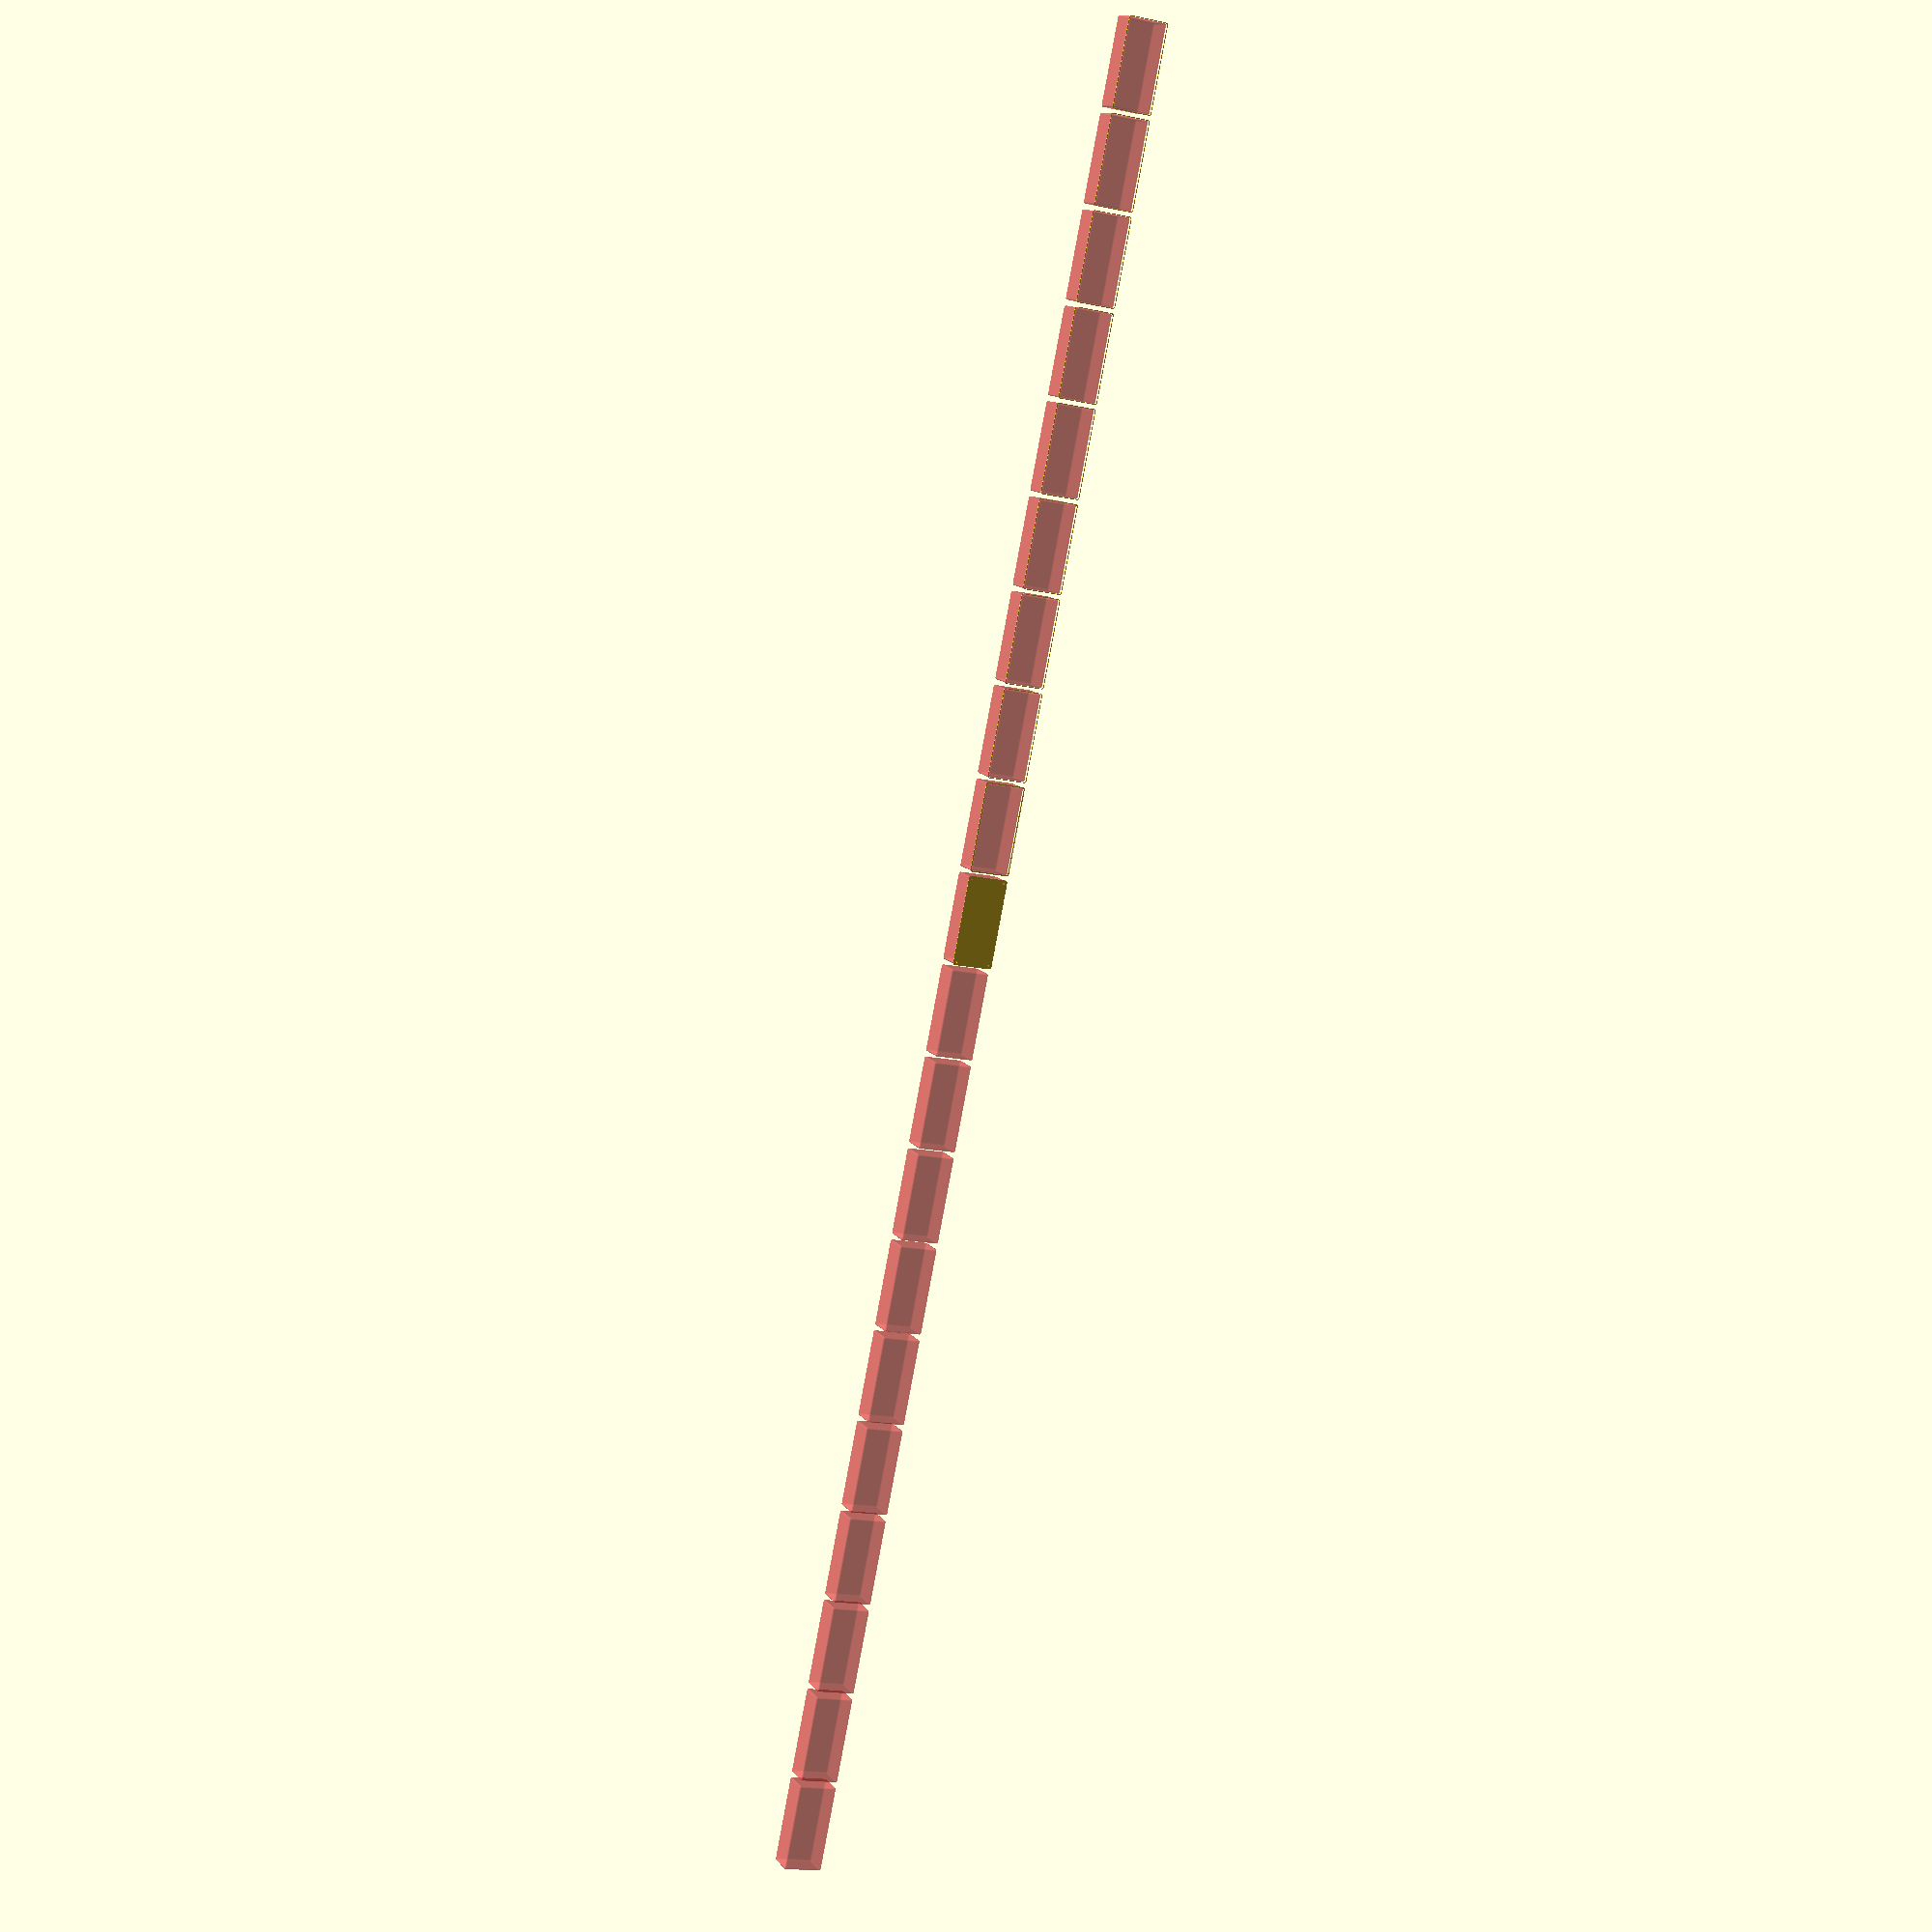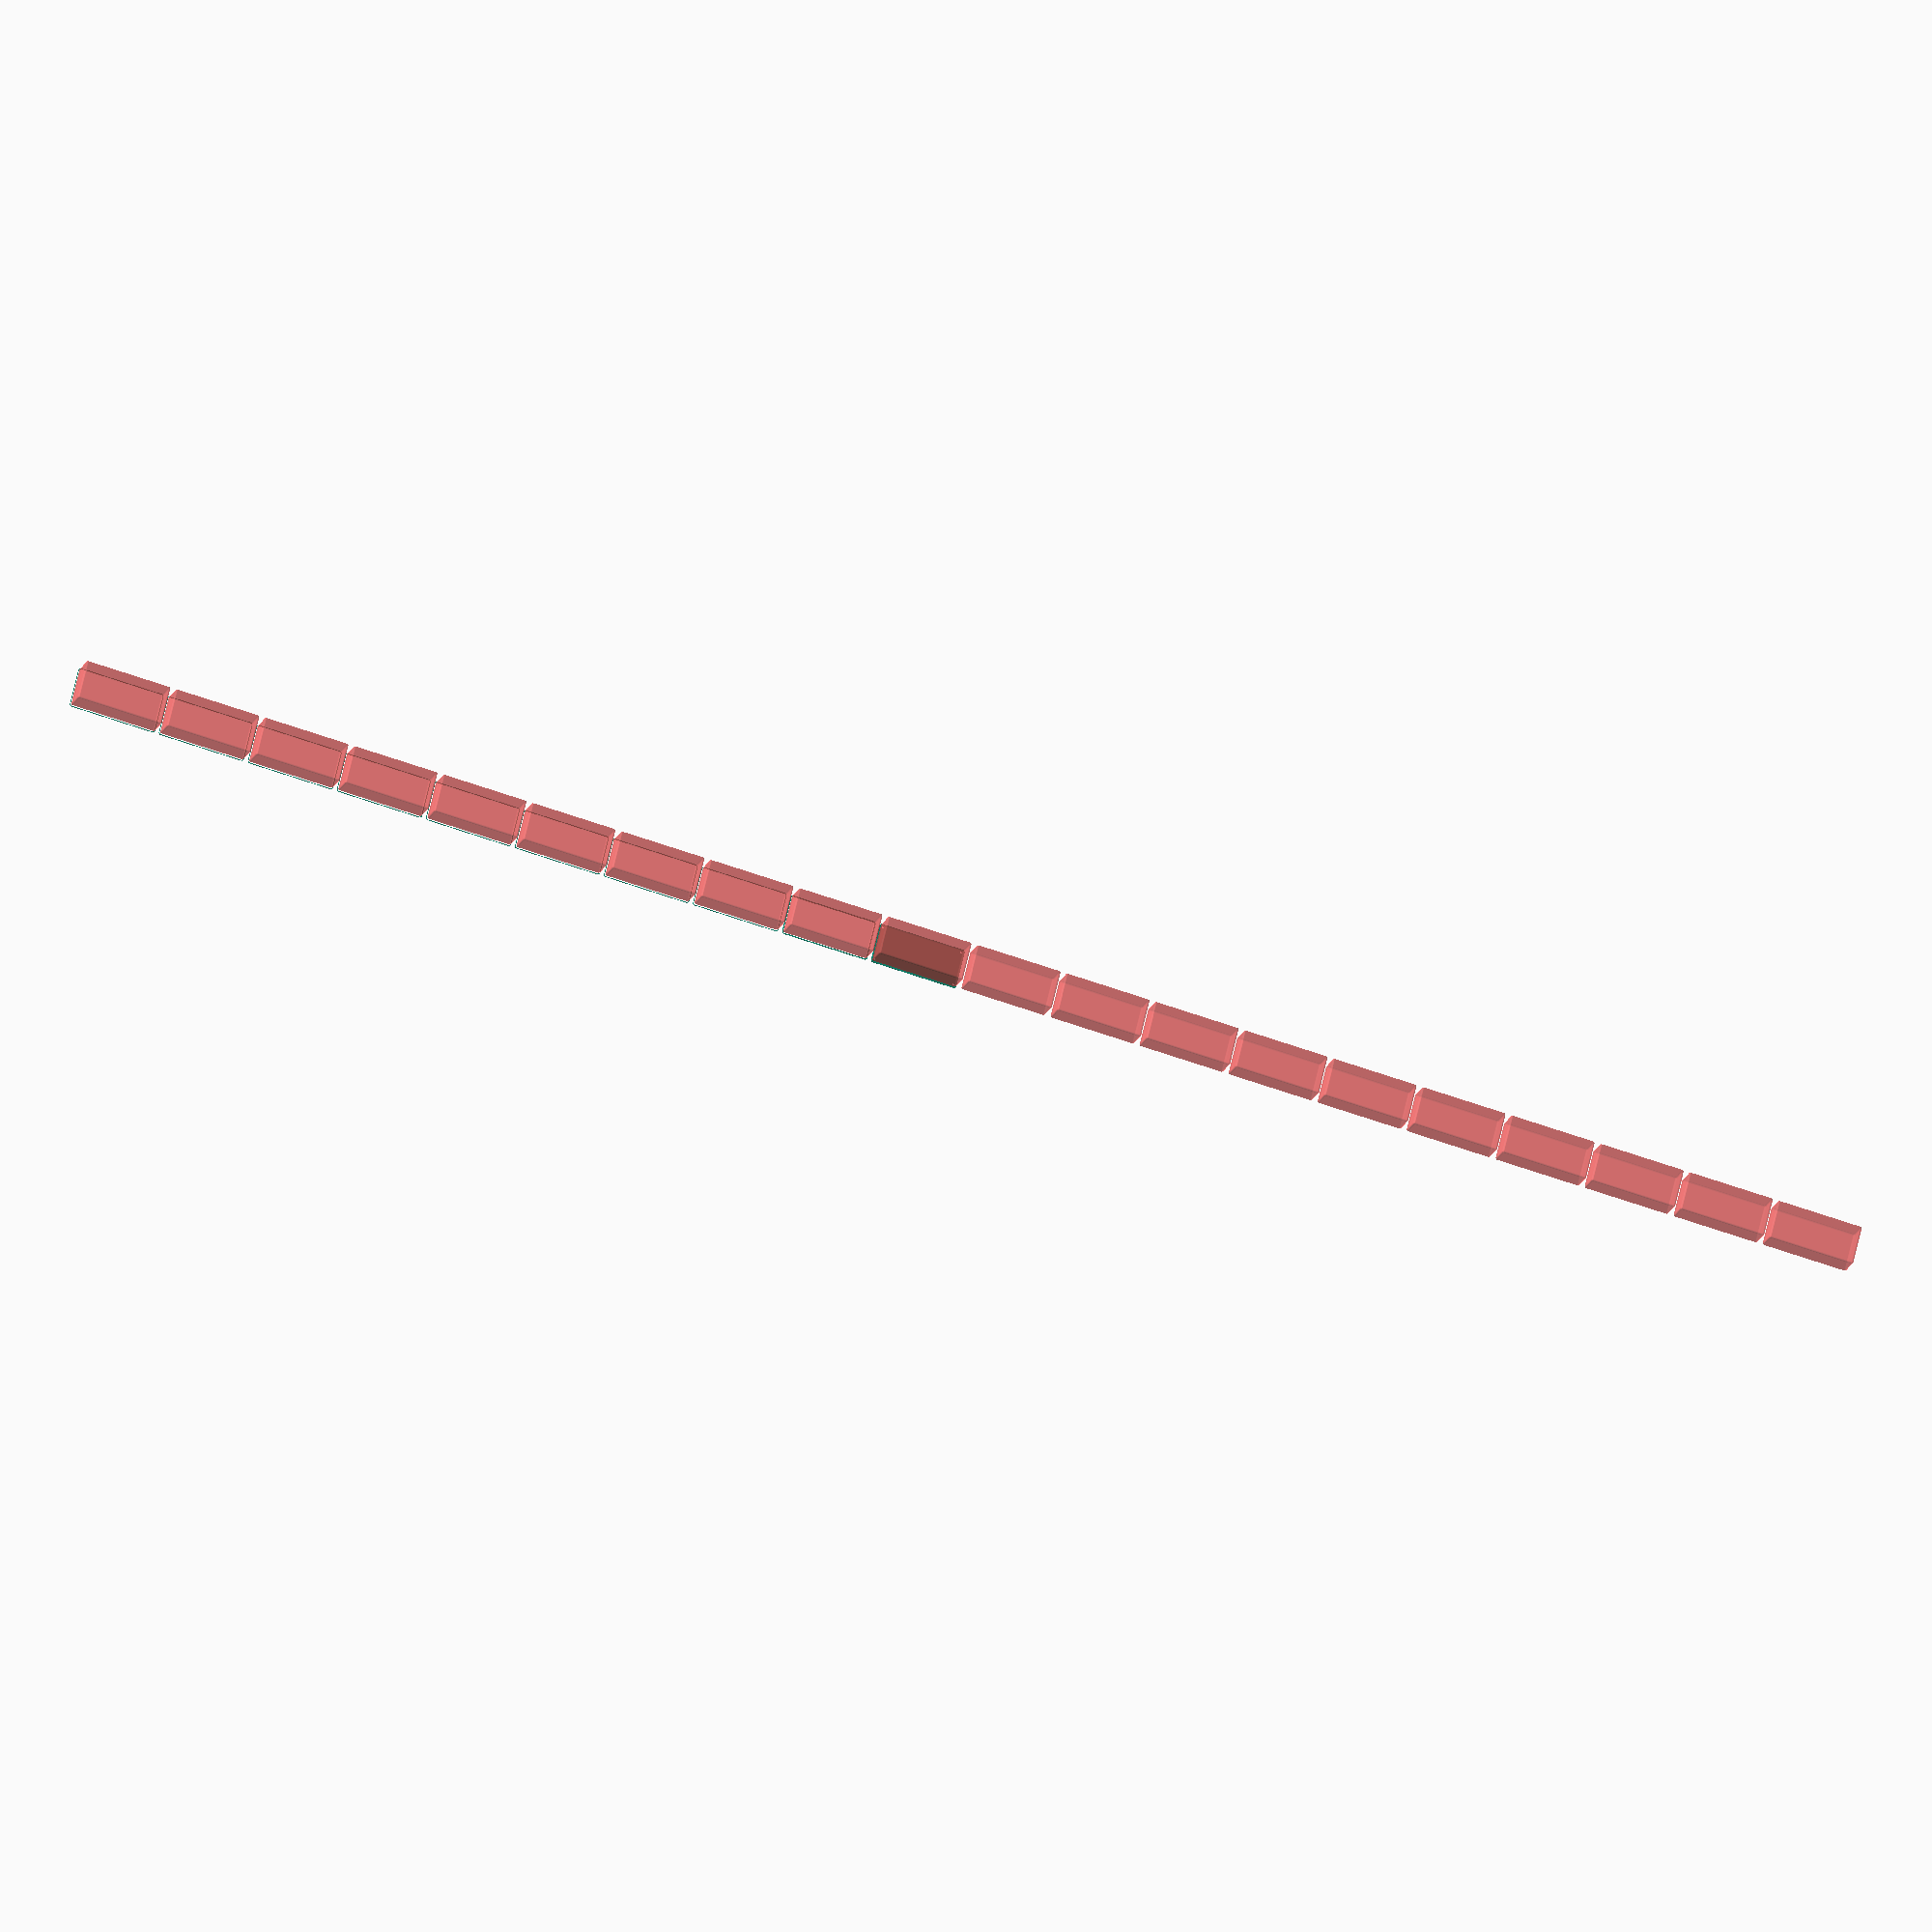
<openscad>
$fn = 50;


union() {
	translate(v = [0, 0, 0]) {
		projection() {
			intersection() {
				translate(v = [-500, -500, -28.5000000000]) {
					cube(size = [1000, 1000, 0.1000000000]);
				}
				difference() {
					union() {
						hull() {
							translate(v = [-40.0000000000, 92.5000000000, 0]) {
								cylinder(h = 60, r = 5);
							}
							translate(v = [40.0000000000, 92.5000000000, 0]) {
								cylinder(h = 60, r = 5);
							}
							translate(v = [-40.0000000000, -92.5000000000, 0]) {
								cylinder(h = 60, r = 5);
							}
							translate(v = [40.0000000000, -92.5000000000, 0]) {
								cylinder(h = 60, r = 5);
							}
						}
					}
					union() {
						translate(v = [-37.5000000000, -90.0000000000, 2]) {
							rotate(a = [0, 0, 0]) {
								difference() {
									union() {
										translate(v = [0, 0, -1.7000000000]) {
											cylinder(h = 1.7000000000, r1 = 1.5000000000, r2 = 2.4000000000);
										}
										cylinder(h = 250, r = 2.4000000000);
										translate(v = [0, 0, -6.0000000000]) {
											cylinder(h = 6, r = 1.5000000000);
										}
										translate(v = [0, 0, -6.0000000000]) {
											cylinder(h = 6, r = 1.8000000000);
										}
										translate(v = [0, 0, -6.0000000000]) {
											cylinder(h = 6, r = 1.5000000000);
										}
									}
									union();
								}
							}
						}
						translate(v = [37.5000000000, -90.0000000000, 2]) {
							rotate(a = [0, 0, 0]) {
								difference() {
									union() {
										translate(v = [0, 0, -1.7000000000]) {
											cylinder(h = 1.7000000000, r1 = 1.5000000000, r2 = 2.4000000000);
										}
										cylinder(h = 250, r = 2.4000000000);
										translate(v = [0, 0, -6.0000000000]) {
											cylinder(h = 6, r = 1.5000000000);
										}
										translate(v = [0, 0, -6.0000000000]) {
											cylinder(h = 6, r = 1.8000000000);
										}
										translate(v = [0, 0, -6.0000000000]) {
											cylinder(h = 6, r = 1.5000000000);
										}
									}
									union();
								}
							}
						}
						translate(v = [-37.5000000000, 90.0000000000, 2]) {
							rotate(a = [0, 0, 0]) {
								difference() {
									union() {
										translate(v = [0, 0, -1.7000000000]) {
											cylinder(h = 1.7000000000, r1 = 1.5000000000, r2 = 2.4000000000);
										}
										cylinder(h = 250, r = 2.4000000000);
										translate(v = [0, 0, -6.0000000000]) {
											cylinder(h = 6, r = 1.5000000000);
										}
										translate(v = [0, 0, -6.0000000000]) {
											cylinder(h = 6, r = 1.8000000000);
										}
										translate(v = [0, 0, -6.0000000000]) {
											cylinder(h = 6, r = 1.5000000000);
										}
									}
									union();
								}
							}
						}
						translate(v = [37.5000000000, 90.0000000000, 2]) {
							rotate(a = [0, 0, 0]) {
								difference() {
									union() {
										translate(v = [0, 0, -1.7000000000]) {
											cylinder(h = 1.7000000000, r1 = 1.5000000000, r2 = 2.4000000000);
										}
										cylinder(h = 250, r = 2.4000000000);
										translate(v = [0, 0, -6.0000000000]) {
											cylinder(h = 6, r = 1.5000000000);
										}
										translate(v = [0, 0, -6.0000000000]) {
											cylinder(h = 6, r = 1.8000000000);
										}
										translate(v = [0, 0, -6.0000000000]) {
											cylinder(h = 6, r = 1.5000000000);
										}
									}
									union();
								}
							}
						}
						translate(v = [0, 0, 3]) {
							#hull() {
								union() {
									translate(v = [-39.5000000000, 92.0000000000, 4]) {
										cylinder(h = 53, r = 4);
									}
									translate(v = [-39.5000000000, 92.0000000000, 4]) {
										sphere(r = 4);
									}
									translate(v = [-39.5000000000, 92.0000000000, 57]) {
										sphere(r = 4);
									}
								}
								union() {
									translate(v = [39.5000000000, 92.0000000000, 4]) {
										cylinder(h = 53, r = 4);
									}
									translate(v = [39.5000000000, 92.0000000000, 4]) {
										sphere(r = 4);
									}
									translate(v = [39.5000000000, 92.0000000000, 57]) {
										sphere(r = 4);
									}
								}
								union() {
									translate(v = [-39.5000000000, -92.0000000000, 4]) {
										cylinder(h = 53, r = 4);
									}
									translate(v = [-39.5000000000, -92.0000000000, 4]) {
										sphere(r = 4);
									}
									translate(v = [-39.5000000000, -92.0000000000, 57]) {
										sphere(r = 4);
									}
								}
								union() {
									translate(v = [39.5000000000, -92.0000000000, 4]) {
										cylinder(h = 53, r = 4);
									}
									translate(v = [39.5000000000, -92.0000000000, 4]) {
										sphere(r = 4);
									}
									translate(v = [39.5000000000, -92.0000000000, 57]) {
										sphere(r = 4);
									}
								}
							}
						}
					}
				}
			}
		}
	}
	translate(v = [0, 204, 0]) {
		projection() {
			intersection() {
				translate(v = [-500, -500, -25.5000000000]) {
					cube(size = [1000, 1000, 0.1000000000]);
				}
				difference() {
					union() {
						hull() {
							translate(v = [-40.0000000000, 92.5000000000, 0]) {
								cylinder(h = 60, r = 5);
							}
							translate(v = [40.0000000000, 92.5000000000, 0]) {
								cylinder(h = 60, r = 5);
							}
							translate(v = [-40.0000000000, -92.5000000000, 0]) {
								cylinder(h = 60, r = 5);
							}
							translate(v = [40.0000000000, -92.5000000000, 0]) {
								cylinder(h = 60, r = 5);
							}
						}
					}
					union() {
						translate(v = [-37.5000000000, -90.0000000000, 2]) {
							rotate(a = [0, 0, 0]) {
								difference() {
									union() {
										translate(v = [0, 0, -1.7000000000]) {
											cylinder(h = 1.7000000000, r1 = 1.5000000000, r2 = 2.4000000000);
										}
										cylinder(h = 250, r = 2.4000000000);
										translate(v = [0, 0, -6.0000000000]) {
											cylinder(h = 6, r = 1.5000000000);
										}
										translate(v = [0, 0, -6.0000000000]) {
											cylinder(h = 6, r = 1.8000000000);
										}
										translate(v = [0, 0, -6.0000000000]) {
											cylinder(h = 6, r = 1.5000000000);
										}
									}
									union();
								}
							}
						}
						translate(v = [37.5000000000, -90.0000000000, 2]) {
							rotate(a = [0, 0, 0]) {
								difference() {
									union() {
										translate(v = [0, 0, -1.7000000000]) {
											cylinder(h = 1.7000000000, r1 = 1.5000000000, r2 = 2.4000000000);
										}
										cylinder(h = 250, r = 2.4000000000);
										translate(v = [0, 0, -6.0000000000]) {
											cylinder(h = 6, r = 1.5000000000);
										}
										translate(v = [0, 0, -6.0000000000]) {
											cylinder(h = 6, r = 1.8000000000);
										}
										translate(v = [0, 0, -6.0000000000]) {
											cylinder(h = 6, r = 1.5000000000);
										}
									}
									union();
								}
							}
						}
						translate(v = [-37.5000000000, 90.0000000000, 2]) {
							rotate(a = [0, 0, 0]) {
								difference() {
									union() {
										translate(v = [0, 0, -1.7000000000]) {
											cylinder(h = 1.7000000000, r1 = 1.5000000000, r2 = 2.4000000000);
										}
										cylinder(h = 250, r = 2.4000000000);
										translate(v = [0, 0, -6.0000000000]) {
											cylinder(h = 6, r = 1.5000000000);
										}
										translate(v = [0, 0, -6.0000000000]) {
											cylinder(h = 6, r = 1.8000000000);
										}
										translate(v = [0, 0, -6.0000000000]) {
											cylinder(h = 6, r = 1.5000000000);
										}
									}
									union();
								}
							}
						}
						translate(v = [37.5000000000, 90.0000000000, 2]) {
							rotate(a = [0, 0, 0]) {
								difference() {
									union() {
										translate(v = [0, 0, -1.7000000000]) {
											cylinder(h = 1.7000000000, r1 = 1.5000000000, r2 = 2.4000000000);
										}
										cylinder(h = 250, r = 2.4000000000);
										translate(v = [0, 0, -6.0000000000]) {
											cylinder(h = 6, r = 1.5000000000);
										}
										translate(v = [0, 0, -6.0000000000]) {
											cylinder(h = 6, r = 1.8000000000);
										}
										translate(v = [0, 0, -6.0000000000]) {
											cylinder(h = 6, r = 1.5000000000);
										}
									}
									union();
								}
							}
						}
						translate(v = [0, 0, 3]) {
							#hull() {
								union() {
									translate(v = [-39.5000000000, 92.0000000000, 4]) {
										cylinder(h = 53, r = 4);
									}
									translate(v = [-39.5000000000, 92.0000000000, 4]) {
										sphere(r = 4);
									}
									translate(v = [-39.5000000000, 92.0000000000, 57]) {
										sphere(r = 4);
									}
								}
								union() {
									translate(v = [39.5000000000, 92.0000000000, 4]) {
										cylinder(h = 53, r = 4);
									}
									translate(v = [39.5000000000, 92.0000000000, 4]) {
										sphere(r = 4);
									}
									translate(v = [39.5000000000, 92.0000000000, 57]) {
										sphere(r = 4);
									}
								}
								union() {
									translate(v = [-39.5000000000, -92.0000000000, 4]) {
										cylinder(h = 53, r = 4);
									}
									translate(v = [-39.5000000000, -92.0000000000, 4]) {
										sphere(r = 4);
									}
									translate(v = [-39.5000000000, -92.0000000000, 57]) {
										sphere(r = 4);
									}
								}
								union() {
									translate(v = [39.5000000000, -92.0000000000, 4]) {
										cylinder(h = 53, r = 4);
									}
									translate(v = [39.5000000000, -92.0000000000, 4]) {
										sphere(r = 4);
									}
									translate(v = [39.5000000000, -92.0000000000, 57]) {
										sphere(r = 4);
									}
								}
							}
						}
					}
				}
			}
		}
	}
	translate(v = [0, 408, 0]) {
		projection() {
			intersection() {
				translate(v = [-500, -500, -22.5000000000]) {
					cube(size = [1000, 1000, 0.1000000000]);
				}
				difference() {
					union() {
						hull() {
							translate(v = [-40.0000000000, 92.5000000000, 0]) {
								cylinder(h = 60, r = 5);
							}
							translate(v = [40.0000000000, 92.5000000000, 0]) {
								cylinder(h = 60, r = 5);
							}
							translate(v = [-40.0000000000, -92.5000000000, 0]) {
								cylinder(h = 60, r = 5);
							}
							translate(v = [40.0000000000, -92.5000000000, 0]) {
								cylinder(h = 60, r = 5);
							}
						}
					}
					union() {
						translate(v = [-37.5000000000, -90.0000000000, 2]) {
							rotate(a = [0, 0, 0]) {
								difference() {
									union() {
										translate(v = [0, 0, -1.7000000000]) {
											cylinder(h = 1.7000000000, r1 = 1.5000000000, r2 = 2.4000000000);
										}
										cylinder(h = 250, r = 2.4000000000);
										translate(v = [0, 0, -6.0000000000]) {
											cylinder(h = 6, r = 1.5000000000);
										}
										translate(v = [0, 0, -6.0000000000]) {
											cylinder(h = 6, r = 1.8000000000);
										}
										translate(v = [0, 0, -6.0000000000]) {
											cylinder(h = 6, r = 1.5000000000);
										}
									}
									union();
								}
							}
						}
						translate(v = [37.5000000000, -90.0000000000, 2]) {
							rotate(a = [0, 0, 0]) {
								difference() {
									union() {
										translate(v = [0, 0, -1.7000000000]) {
											cylinder(h = 1.7000000000, r1 = 1.5000000000, r2 = 2.4000000000);
										}
										cylinder(h = 250, r = 2.4000000000);
										translate(v = [0, 0, -6.0000000000]) {
											cylinder(h = 6, r = 1.5000000000);
										}
										translate(v = [0, 0, -6.0000000000]) {
											cylinder(h = 6, r = 1.8000000000);
										}
										translate(v = [0, 0, -6.0000000000]) {
											cylinder(h = 6, r = 1.5000000000);
										}
									}
									union();
								}
							}
						}
						translate(v = [-37.5000000000, 90.0000000000, 2]) {
							rotate(a = [0, 0, 0]) {
								difference() {
									union() {
										translate(v = [0, 0, -1.7000000000]) {
											cylinder(h = 1.7000000000, r1 = 1.5000000000, r2 = 2.4000000000);
										}
										cylinder(h = 250, r = 2.4000000000);
										translate(v = [0, 0, -6.0000000000]) {
											cylinder(h = 6, r = 1.5000000000);
										}
										translate(v = [0, 0, -6.0000000000]) {
											cylinder(h = 6, r = 1.8000000000);
										}
										translate(v = [0, 0, -6.0000000000]) {
											cylinder(h = 6, r = 1.5000000000);
										}
									}
									union();
								}
							}
						}
						translate(v = [37.5000000000, 90.0000000000, 2]) {
							rotate(a = [0, 0, 0]) {
								difference() {
									union() {
										translate(v = [0, 0, -1.7000000000]) {
											cylinder(h = 1.7000000000, r1 = 1.5000000000, r2 = 2.4000000000);
										}
										cylinder(h = 250, r = 2.4000000000);
										translate(v = [0, 0, -6.0000000000]) {
											cylinder(h = 6, r = 1.5000000000);
										}
										translate(v = [0, 0, -6.0000000000]) {
											cylinder(h = 6, r = 1.8000000000);
										}
										translate(v = [0, 0, -6.0000000000]) {
											cylinder(h = 6, r = 1.5000000000);
										}
									}
									union();
								}
							}
						}
						translate(v = [0, 0, 3]) {
							#hull() {
								union() {
									translate(v = [-39.5000000000, 92.0000000000, 4]) {
										cylinder(h = 53, r = 4);
									}
									translate(v = [-39.5000000000, 92.0000000000, 4]) {
										sphere(r = 4);
									}
									translate(v = [-39.5000000000, 92.0000000000, 57]) {
										sphere(r = 4);
									}
								}
								union() {
									translate(v = [39.5000000000, 92.0000000000, 4]) {
										cylinder(h = 53, r = 4);
									}
									translate(v = [39.5000000000, 92.0000000000, 4]) {
										sphere(r = 4);
									}
									translate(v = [39.5000000000, 92.0000000000, 57]) {
										sphere(r = 4);
									}
								}
								union() {
									translate(v = [-39.5000000000, -92.0000000000, 4]) {
										cylinder(h = 53, r = 4);
									}
									translate(v = [-39.5000000000, -92.0000000000, 4]) {
										sphere(r = 4);
									}
									translate(v = [-39.5000000000, -92.0000000000, 57]) {
										sphere(r = 4);
									}
								}
								union() {
									translate(v = [39.5000000000, -92.0000000000, 4]) {
										cylinder(h = 53, r = 4);
									}
									translate(v = [39.5000000000, -92.0000000000, 4]) {
										sphere(r = 4);
									}
									translate(v = [39.5000000000, -92.0000000000, 57]) {
										sphere(r = 4);
									}
								}
							}
						}
					}
				}
			}
		}
	}
	translate(v = [0, 612, 0]) {
		projection() {
			intersection() {
				translate(v = [-500, -500, -19.5000000000]) {
					cube(size = [1000, 1000, 0.1000000000]);
				}
				difference() {
					union() {
						hull() {
							translate(v = [-40.0000000000, 92.5000000000, 0]) {
								cylinder(h = 60, r = 5);
							}
							translate(v = [40.0000000000, 92.5000000000, 0]) {
								cylinder(h = 60, r = 5);
							}
							translate(v = [-40.0000000000, -92.5000000000, 0]) {
								cylinder(h = 60, r = 5);
							}
							translate(v = [40.0000000000, -92.5000000000, 0]) {
								cylinder(h = 60, r = 5);
							}
						}
					}
					union() {
						translate(v = [-37.5000000000, -90.0000000000, 2]) {
							rotate(a = [0, 0, 0]) {
								difference() {
									union() {
										translate(v = [0, 0, -1.7000000000]) {
											cylinder(h = 1.7000000000, r1 = 1.5000000000, r2 = 2.4000000000);
										}
										cylinder(h = 250, r = 2.4000000000);
										translate(v = [0, 0, -6.0000000000]) {
											cylinder(h = 6, r = 1.5000000000);
										}
										translate(v = [0, 0, -6.0000000000]) {
											cylinder(h = 6, r = 1.8000000000);
										}
										translate(v = [0, 0, -6.0000000000]) {
											cylinder(h = 6, r = 1.5000000000);
										}
									}
									union();
								}
							}
						}
						translate(v = [37.5000000000, -90.0000000000, 2]) {
							rotate(a = [0, 0, 0]) {
								difference() {
									union() {
										translate(v = [0, 0, -1.7000000000]) {
											cylinder(h = 1.7000000000, r1 = 1.5000000000, r2 = 2.4000000000);
										}
										cylinder(h = 250, r = 2.4000000000);
										translate(v = [0, 0, -6.0000000000]) {
											cylinder(h = 6, r = 1.5000000000);
										}
										translate(v = [0, 0, -6.0000000000]) {
											cylinder(h = 6, r = 1.8000000000);
										}
										translate(v = [0, 0, -6.0000000000]) {
											cylinder(h = 6, r = 1.5000000000);
										}
									}
									union();
								}
							}
						}
						translate(v = [-37.5000000000, 90.0000000000, 2]) {
							rotate(a = [0, 0, 0]) {
								difference() {
									union() {
										translate(v = [0, 0, -1.7000000000]) {
											cylinder(h = 1.7000000000, r1 = 1.5000000000, r2 = 2.4000000000);
										}
										cylinder(h = 250, r = 2.4000000000);
										translate(v = [0, 0, -6.0000000000]) {
											cylinder(h = 6, r = 1.5000000000);
										}
										translate(v = [0, 0, -6.0000000000]) {
											cylinder(h = 6, r = 1.8000000000);
										}
										translate(v = [0, 0, -6.0000000000]) {
											cylinder(h = 6, r = 1.5000000000);
										}
									}
									union();
								}
							}
						}
						translate(v = [37.5000000000, 90.0000000000, 2]) {
							rotate(a = [0, 0, 0]) {
								difference() {
									union() {
										translate(v = [0, 0, -1.7000000000]) {
											cylinder(h = 1.7000000000, r1 = 1.5000000000, r2 = 2.4000000000);
										}
										cylinder(h = 250, r = 2.4000000000);
										translate(v = [0, 0, -6.0000000000]) {
											cylinder(h = 6, r = 1.5000000000);
										}
										translate(v = [0, 0, -6.0000000000]) {
											cylinder(h = 6, r = 1.8000000000);
										}
										translate(v = [0, 0, -6.0000000000]) {
											cylinder(h = 6, r = 1.5000000000);
										}
									}
									union();
								}
							}
						}
						translate(v = [0, 0, 3]) {
							#hull() {
								union() {
									translate(v = [-39.5000000000, 92.0000000000, 4]) {
										cylinder(h = 53, r = 4);
									}
									translate(v = [-39.5000000000, 92.0000000000, 4]) {
										sphere(r = 4);
									}
									translate(v = [-39.5000000000, 92.0000000000, 57]) {
										sphere(r = 4);
									}
								}
								union() {
									translate(v = [39.5000000000, 92.0000000000, 4]) {
										cylinder(h = 53, r = 4);
									}
									translate(v = [39.5000000000, 92.0000000000, 4]) {
										sphere(r = 4);
									}
									translate(v = [39.5000000000, 92.0000000000, 57]) {
										sphere(r = 4);
									}
								}
								union() {
									translate(v = [-39.5000000000, -92.0000000000, 4]) {
										cylinder(h = 53, r = 4);
									}
									translate(v = [-39.5000000000, -92.0000000000, 4]) {
										sphere(r = 4);
									}
									translate(v = [-39.5000000000, -92.0000000000, 57]) {
										sphere(r = 4);
									}
								}
								union() {
									translate(v = [39.5000000000, -92.0000000000, 4]) {
										cylinder(h = 53, r = 4);
									}
									translate(v = [39.5000000000, -92.0000000000, 4]) {
										sphere(r = 4);
									}
									translate(v = [39.5000000000, -92.0000000000, 57]) {
										sphere(r = 4);
									}
								}
							}
						}
					}
				}
			}
		}
	}
	translate(v = [0, 816, 0]) {
		projection() {
			intersection() {
				translate(v = [-500, -500, -16.5000000000]) {
					cube(size = [1000, 1000, 0.1000000000]);
				}
				difference() {
					union() {
						hull() {
							translate(v = [-40.0000000000, 92.5000000000, 0]) {
								cylinder(h = 60, r = 5);
							}
							translate(v = [40.0000000000, 92.5000000000, 0]) {
								cylinder(h = 60, r = 5);
							}
							translate(v = [-40.0000000000, -92.5000000000, 0]) {
								cylinder(h = 60, r = 5);
							}
							translate(v = [40.0000000000, -92.5000000000, 0]) {
								cylinder(h = 60, r = 5);
							}
						}
					}
					union() {
						translate(v = [-37.5000000000, -90.0000000000, 2]) {
							rotate(a = [0, 0, 0]) {
								difference() {
									union() {
										translate(v = [0, 0, -1.7000000000]) {
											cylinder(h = 1.7000000000, r1 = 1.5000000000, r2 = 2.4000000000);
										}
										cylinder(h = 250, r = 2.4000000000);
										translate(v = [0, 0, -6.0000000000]) {
											cylinder(h = 6, r = 1.5000000000);
										}
										translate(v = [0, 0, -6.0000000000]) {
											cylinder(h = 6, r = 1.8000000000);
										}
										translate(v = [0, 0, -6.0000000000]) {
											cylinder(h = 6, r = 1.5000000000);
										}
									}
									union();
								}
							}
						}
						translate(v = [37.5000000000, -90.0000000000, 2]) {
							rotate(a = [0, 0, 0]) {
								difference() {
									union() {
										translate(v = [0, 0, -1.7000000000]) {
											cylinder(h = 1.7000000000, r1 = 1.5000000000, r2 = 2.4000000000);
										}
										cylinder(h = 250, r = 2.4000000000);
										translate(v = [0, 0, -6.0000000000]) {
											cylinder(h = 6, r = 1.5000000000);
										}
										translate(v = [0, 0, -6.0000000000]) {
											cylinder(h = 6, r = 1.8000000000);
										}
										translate(v = [0, 0, -6.0000000000]) {
											cylinder(h = 6, r = 1.5000000000);
										}
									}
									union();
								}
							}
						}
						translate(v = [-37.5000000000, 90.0000000000, 2]) {
							rotate(a = [0, 0, 0]) {
								difference() {
									union() {
										translate(v = [0, 0, -1.7000000000]) {
											cylinder(h = 1.7000000000, r1 = 1.5000000000, r2 = 2.4000000000);
										}
										cylinder(h = 250, r = 2.4000000000);
										translate(v = [0, 0, -6.0000000000]) {
											cylinder(h = 6, r = 1.5000000000);
										}
										translate(v = [0, 0, -6.0000000000]) {
											cylinder(h = 6, r = 1.8000000000);
										}
										translate(v = [0, 0, -6.0000000000]) {
											cylinder(h = 6, r = 1.5000000000);
										}
									}
									union();
								}
							}
						}
						translate(v = [37.5000000000, 90.0000000000, 2]) {
							rotate(a = [0, 0, 0]) {
								difference() {
									union() {
										translate(v = [0, 0, -1.7000000000]) {
											cylinder(h = 1.7000000000, r1 = 1.5000000000, r2 = 2.4000000000);
										}
										cylinder(h = 250, r = 2.4000000000);
										translate(v = [0, 0, -6.0000000000]) {
											cylinder(h = 6, r = 1.5000000000);
										}
										translate(v = [0, 0, -6.0000000000]) {
											cylinder(h = 6, r = 1.8000000000);
										}
										translate(v = [0, 0, -6.0000000000]) {
											cylinder(h = 6, r = 1.5000000000);
										}
									}
									union();
								}
							}
						}
						translate(v = [0, 0, 3]) {
							#hull() {
								union() {
									translate(v = [-39.5000000000, 92.0000000000, 4]) {
										cylinder(h = 53, r = 4);
									}
									translate(v = [-39.5000000000, 92.0000000000, 4]) {
										sphere(r = 4);
									}
									translate(v = [-39.5000000000, 92.0000000000, 57]) {
										sphere(r = 4);
									}
								}
								union() {
									translate(v = [39.5000000000, 92.0000000000, 4]) {
										cylinder(h = 53, r = 4);
									}
									translate(v = [39.5000000000, 92.0000000000, 4]) {
										sphere(r = 4);
									}
									translate(v = [39.5000000000, 92.0000000000, 57]) {
										sphere(r = 4);
									}
								}
								union() {
									translate(v = [-39.5000000000, -92.0000000000, 4]) {
										cylinder(h = 53, r = 4);
									}
									translate(v = [-39.5000000000, -92.0000000000, 4]) {
										sphere(r = 4);
									}
									translate(v = [-39.5000000000, -92.0000000000, 57]) {
										sphere(r = 4);
									}
								}
								union() {
									translate(v = [39.5000000000, -92.0000000000, 4]) {
										cylinder(h = 53, r = 4);
									}
									translate(v = [39.5000000000, -92.0000000000, 4]) {
										sphere(r = 4);
									}
									translate(v = [39.5000000000, -92.0000000000, 57]) {
										sphere(r = 4);
									}
								}
							}
						}
					}
				}
			}
		}
	}
	translate(v = [0, 1020, 0]) {
		projection() {
			intersection() {
				translate(v = [-500, -500, -13.5000000000]) {
					cube(size = [1000, 1000, 0.1000000000]);
				}
				difference() {
					union() {
						hull() {
							translate(v = [-40.0000000000, 92.5000000000, 0]) {
								cylinder(h = 60, r = 5);
							}
							translate(v = [40.0000000000, 92.5000000000, 0]) {
								cylinder(h = 60, r = 5);
							}
							translate(v = [-40.0000000000, -92.5000000000, 0]) {
								cylinder(h = 60, r = 5);
							}
							translate(v = [40.0000000000, -92.5000000000, 0]) {
								cylinder(h = 60, r = 5);
							}
						}
					}
					union() {
						translate(v = [-37.5000000000, -90.0000000000, 2]) {
							rotate(a = [0, 0, 0]) {
								difference() {
									union() {
										translate(v = [0, 0, -1.7000000000]) {
											cylinder(h = 1.7000000000, r1 = 1.5000000000, r2 = 2.4000000000);
										}
										cylinder(h = 250, r = 2.4000000000);
										translate(v = [0, 0, -6.0000000000]) {
											cylinder(h = 6, r = 1.5000000000);
										}
										translate(v = [0, 0, -6.0000000000]) {
											cylinder(h = 6, r = 1.8000000000);
										}
										translate(v = [0, 0, -6.0000000000]) {
											cylinder(h = 6, r = 1.5000000000);
										}
									}
									union();
								}
							}
						}
						translate(v = [37.5000000000, -90.0000000000, 2]) {
							rotate(a = [0, 0, 0]) {
								difference() {
									union() {
										translate(v = [0, 0, -1.7000000000]) {
											cylinder(h = 1.7000000000, r1 = 1.5000000000, r2 = 2.4000000000);
										}
										cylinder(h = 250, r = 2.4000000000);
										translate(v = [0, 0, -6.0000000000]) {
											cylinder(h = 6, r = 1.5000000000);
										}
										translate(v = [0, 0, -6.0000000000]) {
											cylinder(h = 6, r = 1.8000000000);
										}
										translate(v = [0, 0, -6.0000000000]) {
											cylinder(h = 6, r = 1.5000000000);
										}
									}
									union();
								}
							}
						}
						translate(v = [-37.5000000000, 90.0000000000, 2]) {
							rotate(a = [0, 0, 0]) {
								difference() {
									union() {
										translate(v = [0, 0, -1.7000000000]) {
											cylinder(h = 1.7000000000, r1 = 1.5000000000, r2 = 2.4000000000);
										}
										cylinder(h = 250, r = 2.4000000000);
										translate(v = [0, 0, -6.0000000000]) {
											cylinder(h = 6, r = 1.5000000000);
										}
										translate(v = [0, 0, -6.0000000000]) {
											cylinder(h = 6, r = 1.8000000000);
										}
										translate(v = [0, 0, -6.0000000000]) {
											cylinder(h = 6, r = 1.5000000000);
										}
									}
									union();
								}
							}
						}
						translate(v = [37.5000000000, 90.0000000000, 2]) {
							rotate(a = [0, 0, 0]) {
								difference() {
									union() {
										translate(v = [0, 0, -1.7000000000]) {
											cylinder(h = 1.7000000000, r1 = 1.5000000000, r2 = 2.4000000000);
										}
										cylinder(h = 250, r = 2.4000000000);
										translate(v = [0, 0, -6.0000000000]) {
											cylinder(h = 6, r = 1.5000000000);
										}
										translate(v = [0, 0, -6.0000000000]) {
											cylinder(h = 6, r = 1.8000000000);
										}
										translate(v = [0, 0, -6.0000000000]) {
											cylinder(h = 6, r = 1.5000000000);
										}
									}
									union();
								}
							}
						}
						translate(v = [0, 0, 3]) {
							#hull() {
								union() {
									translate(v = [-39.5000000000, 92.0000000000, 4]) {
										cylinder(h = 53, r = 4);
									}
									translate(v = [-39.5000000000, 92.0000000000, 4]) {
										sphere(r = 4);
									}
									translate(v = [-39.5000000000, 92.0000000000, 57]) {
										sphere(r = 4);
									}
								}
								union() {
									translate(v = [39.5000000000, 92.0000000000, 4]) {
										cylinder(h = 53, r = 4);
									}
									translate(v = [39.5000000000, 92.0000000000, 4]) {
										sphere(r = 4);
									}
									translate(v = [39.5000000000, 92.0000000000, 57]) {
										sphere(r = 4);
									}
								}
								union() {
									translate(v = [-39.5000000000, -92.0000000000, 4]) {
										cylinder(h = 53, r = 4);
									}
									translate(v = [-39.5000000000, -92.0000000000, 4]) {
										sphere(r = 4);
									}
									translate(v = [-39.5000000000, -92.0000000000, 57]) {
										sphere(r = 4);
									}
								}
								union() {
									translate(v = [39.5000000000, -92.0000000000, 4]) {
										cylinder(h = 53, r = 4);
									}
									translate(v = [39.5000000000, -92.0000000000, 4]) {
										sphere(r = 4);
									}
									translate(v = [39.5000000000, -92.0000000000, 57]) {
										sphere(r = 4);
									}
								}
							}
						}
					}
				}
			}
		}
	}
	translate(v = [0, 1224, 0]) {
		projection() {
			intersection() {
				translate(v = [-500, -500, -10.5000000000]) {
					cube(size = [1000, 1000, 0.1000000000]);
				}
				difference() {
					union() {
						hull() {
							translate(v = [-40.0000000000, 92.5000000000, 0]) {
								cylinder(h = 60, r = 5);
							}
							translate(v = [40.0000000000, 92.5000000000, 0]) {
								cylinder(h = 60, r = 5);
							}
							translate(v = [-40.0000000000, -92.5000000000, 0]) {
								cylinder(h = 60, r = 5);
							}
							translate(v = [40.0000000000, -92.5000000000, 0]) {
								cylinder(h = 60, r = 5);
							}
						}
					}
					union() {
						translate(v = [-37.5000000000, -90.0000000000, 2]) {
							rotate(a = [0, 0, 0]) {
								difference() {
									union() {
										translate(v = [0, 0, -1.7000000000]) {
											cylinder(h = 1.7000000000, r1 = 1.5000000000, r2 = 2.4000000000);
										}
										cylinder(h = 250, r = 2.4000000000);
										translate(v = [0, 0, -6.0000000000]) {
											cylinder(h = 6, r = 1.5000000000);
										}
										translate(v = [0, 0, -6.0000000000]) {
											cylinder(h = 6, r = 1.8000000000);
										}
										translate(v = [0, 0, -6.0000000000]) {
											cylinder(h = 6, r = 1.5000000000);
										}
									}
									union();
								}
							}
						}
						translate(v = [37.5000000000, -90.0000000000, 2]) {
							rotate(a = [0, 0, 0]) {
								difference() {
									union() {
										translate(v = [0, 0, -1.7000000000]) {
											cylinder(h = 1.7000000000, r1 = 1.5000000000, r2 = 2.4000000000);
										}
										cylinder(h = 250, r = 2.4000000000);
										translate(v = [0, 0, -6.0000000000]) {
											cylinder(h = 6, r = 1.5000000000);
										}
										translate(v = [0, 0, -6.0000000000]) {
											cylinder(h = 6, r = 1.8000000000);
										}
										translate(v = [0, 0, -6.0000000000]) {
											cylinder(h = 6, r = 1.5000000000);
										}
									}
									union();
								}
							}
						}
						translate(v = [-37.5000000000, 90.0000000000, 2]) {
							rotate(a = [0, 0, 0]) {
								difference() {
									union() {
										translate(v = [0, 0, -1.7000000000]) {
											cylinder(h = 1.7000000000, r1 = 1.5000000000, r2 = 2.4000000000);
										}
										cylinder(h = 250, r = 2.4000000000);
										translate(v = [0, 0, -6.0000000000]) {
											cylinder(h = 6, r = 1.5000000000);
										}
										translate(v = [0, 0, -6.0000000000]) {
											cylinder(h = 6, r = 1.8000000000);
										}
										translate(v = [0, 0, -6.0000000000]) {
											cylinder(h = 6, r = 1.5000000000);
										}
									}
									union();
								}
							}
						}
						translate(v = [37.5000000000, 90.0000000000, 2]) {
							rotate(a = [0, 0, 0]) {
								difference() {
									union() {
										translate(v = [0, 0, -1.7000000000]) {
											cylinder(h = 1.7000000000, r1 = 1.5000000000, r2 = 2.4000000000);
										}
										cylinder(h = 250, r = 2.4000000000);
										translate(v = [0, 0, -6.0000000000]) {
											cylinder(h = 6, r = 1.5000000000);
										}
										translate(v = [0, 0, -6.0000000000]) {
											cylinder(h = 6, r = 1.8000000000);
										}
										translate(v = [0, 0, -6.0000000000]) {
											cylinder(h = 6, r = 1.5000000000);
										}
									}
									union();
								}
							}
						}
						translate(v = [0, 0, 3]) {
							#hull() {
								union() {
									translate(v = [-39.5000000000, 92.0000000000, 4]) {
										cylinder(h = 53, r = 4);
									}
									translate(v = [-39.5000000000, 92.0000000000, 4]) {
										sphere(r = 4);
									}
									translate(v = [-39.5000000000, 92.0000000000, 57]) {
										sphere(r = 4);
									}
								}
								union() {
									translate(v = [39.5000000000, 92.0000000000, 4]) {
										cylinder(h = 53, r = 4);
									}
									translate(v = [39.5000000000, 92.0000000000, 4]) {
										sphere(r = 4);
									}
									translate(v = [39.5000000000, 92.0000000000, 57]) {
										sphere(r = 4);
									}
								}
								union() {
									translate(v = [-39.5000000000, -92.0000000000, 4]) {
										cylinder(h = 53, r = 4);
									}
									translate(v = [-39.5000000000, -92.0000000000, 4]) {
										sphere(r = 4);
									}
									translate(v = [-39.5000000000, -92.0000000000, 57]) {
										sphere(r = 4);
									}
								}
								union() {
									translate(v = [39.5000000000, -92.0000000000, 4]) {
										cylinder(h = 53, r = 4);
									}
									translate(v = [39.5000000000, -92.0000000000, 4]) {
										sphere(r = 4);
									}
									translate(v = [39.5000000000, -92.0000000000, 57]) {
										sphere(r = 4);
									}
								}
							}
						}
					}
				}
			}
		}
	}
	translate(v = [0, 1428, 0]) {
		projection() {
			intersection() {
				translate(v = [-500, -500, -7.5000000000]) {
					cube(size = [1000, 1000, 0.1000000000]);
				}
				difference() {
					union() {
						hull() {
							translate(v = [-40.0000000000, 92.5000000000, 0]) {
								cylinder(h = 60, r = 5);
							}
							translate(v = [40.0000000000, 92.5000000000, 0]) {
								cylinder(h = 60, r = 5);
							}
							translate(v = [-40.0000000000, -92.5000000000, 0]) {
								cylinder(h = 60, r = 5);
							}
							translate(v = [40.0000000000, -92.5000000000, 0]) {
								cylinder(h = 60, r = 5);
							}
						}
					}
					union() {
						translate(v = [-37.5000000000, -90.0000000000, 2]) {
							rotate(a = [0, 0, 0]) {
								difference() {
									union() {
										translate(v = [0, 0, -1.7000000000]) {
											cylinder(h = 1.7000000000, r1 = 1.5000000000, r2 = 2.4000000000);
										}
										cylinder(h = 250, r = 2.4000000000);
										translate(v = [0, 0, -6.0000000000]) {
											cylinder(h = 6, r = 1.5000000000);
										}
										translate(v = [0, 0, -6.0000000000]) {
											cylinder(h = 6, r = 1.8000000000);
										}
										translate(v = [0, 0, -6.0000000000]) {
											cylinder(h = 6, r = 1.5000000000);
										}
									}
									union();
								}
							}
						}
						translate(v = [37.5000000000, -90.0000000000, 2]) {
							rotate(a = [0, 0, 0]) {
								difference() {
									union() {
										translate(v = [0, 0, -1.7000000000]) {
											cylinder(h = 1.7000000000, r1 = 1.5000000000, r2 = 2.4000000000);
										}
										cylinder(h = 250, r = 2.4000000000);
										translate(v = [0, 0, -6.0000000000]) {
											cylinder(h = 6, r = 1.5000000000);
										}
										translate(v = [0, 0, -6.0000000000]) {
											cylinder(h = 6, r = 1.8000000000);
										}
										translate(v = [0, 0, -6.0000000000]) {
											cylinder(h = 6, r = 1.5000000000);
										}
									}
									union();
								}
							}
						}
						translate(v = [-37.5000000000, 90.0000000000, 2]) {
							rotate(a = [0, 0, 0]) {
								difference() {
									union() {
										translate(v = [0, 0, -1.7000000000]) {
											cylinder(h = 1.7000000000, r1 = 1.5000000000, r2 = 2.4000000000);
										}
										cylinder(h = 250, r = 2.4000000000);
										translate(v = [0, 0, -6.0000000000]) {
											cylinder(h = 6, r = 1.5000000000);
										}
										translate(v = [0, 0, -6.0000000000]) {
											cylinder(h = 6, r = 1.8000000000);
										}
										translate(v = [0, 0, -6.0000000000]) {
											cylinder(h = 6, r = 1.5000000000);
										}
									}
									union();
								}
							}
						}
						translate(v = [37.5000000000, 90.0000000000, 2]) {
							rotate(a = [0, 0, 0]) {
								difference() {
									union() {
										translate(v = [0, 0, -1.7000000000]) {
											cylinder(h = 1.7000000000, r1 = 1.5000000000, r2 = 2.4000000000);
										}
										cylinder(h = 250, r = 2.4000000000);
										translate(v = [0, 0, -6.0000000000]) {
											cylinder(h = 6, r = 1.5000000000);
										}
										translate(v = [0, 0, -6.0000000000]) {
											cylinder(h = 6, r = 1.8000000000);
										}
										translate(v = [0, 0, -6.0000000000]) {
											cylinder(h = 6, r = 1.5000000000);
										}
									}
									union();
								}
							}
						}
						translate(v = [0, 0, 3]) {
							#hull() {
								union() {
									translate(v = [-39.5000000000, 92.0000000000, 4]) {
										cylinder(h = 53, r = 4);
									}
									translate(v = [-39.5000000000, 92.0000000000, 4]) {
										sphere(r = 4);
									}
									translate(v = [-39.5000000000, 92.0000000000, 57]) {
										sphere(r = 4);
									}
								}
								union() {
									translate(v = [39.5000000000, 92.0000000000, 4]) {
										cylinder(h = 53, r = 4);
									}
									translate(v = [39.5000000000, 92.0000000000, 4]) {
										sphere(r = 4);
									}
									translate(v = [39.5000000000, 92.0000000000, 57]) {
										sphere(r = 4);
									}
								}
								union() {
									translate(v = [-39.5000000000, -92.0000000000, 4]) {
										cylinder(h = 53, r = 4);
									}
									translate(v = [-39.5000000000, -92.0000000000, 4]) {
										sphere(r = 4);
									}
									translate(v = [-39.5000000000, -92.0000000000, 57]) {
										sphere(r = 4);
									}
								}
								union() {
									translate(v = [39.5000000000, -92.0000000000, 4]) {
										cylinder(h = 53, r = 4);
									}
									translate(v = [39.5000000000, -92.0000000000, 4]) {
										sphere(r = 4);
									}
									translate(v = [39.5000000000, -92.0000000000, 57]) {
										sphere(r = 4);
									}
								}
							}
						}
					}
				}
			}
		}
	}
	translate(v = [0, 1632, 0]) {
		projection() {
			intersection() {
				translate(v = [-500, -500, -4.5000000000]) {
					cube(size = [1000, 1000, 0.1000000000]);
				}
				difference() {
					union() {
						hull() {
							translate(v = [-40.0000000000, 92.5000000000, 0]) {
								cylinder(h = 60, r = 5);
							}
							translate(v = [40.0000000000, 92.5000000000, 0]) {
								cylinder(h = 60, r = 5);
							}
							translate(v = [-40.0000000000, -92.5000000000, 0]) {
								cylinder(h = 60, r = 5);
							}
							translate(v = [40.0000000000, -92.5000000000, 0]) {
								cylinder(h = 60, r = 5);
							}
						}
					}
					union() {
						translate(v = [-37.5000000000, -90.0000000000, 2]) {
							rotate(a = [0, 0, 0]) {
								difference() {
									union() {
										translate(v = [0, 0, -1.7000000000]) {
											cylinder(h = 1.7000000000, r1 = 1.5000000000, r2 = 2.4000000000);
										}
										cylinder(h = 250, r = 2.4000000000);
										translate(v = [0, 0, -6.0000000000]) {
											cylinder(h = 6, r = 1.5000000000);
										}
										translate(v = [0, 0, -6.0000000000]) {
											cylinder(h = 6, r = 1.8000000000);
										}
										translate(v = [0, 0, -6.0000000000]) {
											cylinder(h = 6, r = 1.5000000000);
										}
									}
									union();
								}
							}
						}
						translate(v = [37.5000000000, -90.0000000000, 2]) {
							rotate(a = [0, 0, 0]) {
								difference() {
									union() {
										translate(v = [0, 0, -1.7000000000]) {
											cylinder(h = 1.7000000000, r1 = 1.5000000000, r2 = 2.4000000000);
										}
										cylinder(h = 250, r = 2.4000000000);
										translate(v = [0, 0, -6.0000000000]) {
											cylinder(h = 6, r = 1.5000000000);
										}
										translate(v = [0, 0, -6.0000000000]) {
											cylinder(h = 6, r = 1.8000000000);
										}
										translate(v = [0, 0, -6.0000000000]) {
											cylinder(h = 6, r = 1.5000000000);
										}
									}
									union();
								}
							}
						}
						translate(v = [-37.5000000000, 90.0000000000, 2]) {
							rotate(a = [0, 0, 0]) {
								difference() {
									union() {
										translate(v = [0, 0, -1.7000000000]) {
											cylinder(h = 1.7000000000, r1 = 1.5000000000, r2 = 2.4000000000);
										}
										cylinder(h = 250, r = 2.4000000000);
										translate(v = [0, 0, -6.0000000000]) {
											cylinder(h = 6, r = 1.5000000000);
										}
										translate(v = [0, 0, -6.0000000000]) {
											cylinder(h = 6, r = 1.8000000000);
										}
										translate(v = [0, 0, -6.0000000000]) {
											cylinder(h = 6, r = 1.5000000000);
										}
									}
									union();
								}
							}
						}
						translate(v = [37.5000000000, 90.0000000000, 2]) {
							rotate(a = [0, 0, 0]) {
								difference() {
									union() {
										translate(v = [0, 0, -1.7000000000]) {
											cylinder(h = 1.7000000000, r1 = 1.5000000000, r2 = 2.4000000000);
										}
										cylinder(h = 250, r = 2.4000000000);
										translate(v = [0, 0, -6.0000000000]) {
											cylinder(h = 6, r = 1.5000000000);
										}
										translate(v = [0, 0, -6.0000000000]) {
											cylinder(h = 6, r = 1.8000000000);
										}
										translate(v = [0, 0, -6.0000000000]) {
											cylinder(h = 6, r = 1.5000000000);
										}
									}
									union();
								}
							}
						}
						translate(v = [0, 0, 3]) {
							#hull() {
								union() {
									translate(v = [-39.5000000000, 92.0000000000, 4]) {
										cylinder(h = 53, r = 4);
									}
									translate(v = [-39.5000000000, 92.0000000000, 4]) {
										sphere(r = 4);
									}
									translate(v = [-39.5000000000, 92.0000000000, 57]) {
										sphere(r = 4);
									}
								}
								union() {
									translate(v = [39.5000000000, 92.0000000000, 4]) {
										cylinder(h = 53, r = 4);
									}
									translate(v = [39.5000000000, 92.0000000000, 4]) {
										sphere(r = 4);
									}
									translate(v = [39.5000000000, 92.0000000000, 57]) {
										sphere(r = 4);
									}
								}
								union() {
									translate(v = [-39.5000000000, -92.0000000000, 4]) {
										cylinder(h = 53, r = 4);
									}
									translate(v = [-39.5000000000, -92.0000000000, 4]) {
										sphere(r = 4);
									}
									translate(v = [-39.5000000000, -92.0000000000, 57]) {
										sphere(r = 4);
									}
								}
								union() {
									translate(v = [39.5000000000, -92.0000000000, 4]) {
										cylinder(h = 53, r = 4);
									}
									translate(v = [39.5000000000, -92.0000000000, 4]) {
										sphere(r = 4);
									}
									translate(v = [39.5000000000, -92.0000000000, 57]) {
										sphere(r = 4);
									}
								}
							}
						}
					}
				}
			}
		}
	}
	translate(v = [0, 1836, 0]) {
		projection() {
			intersection() {
				translate(v = [-500, -500, -1.5000000000]) {
					cube(size = [1000, 1000, 0.1000000000]);
				}
				difference() {
					union() {
						hull() {
							translate(v = [-40.0000000000, 92.5000000000, 0]) {
								cylinder(h = 60, r = 5);
							}
							translate(v = [40.0000000000, 92.5000000000, 0]) {
								cylinder(h = 60, r = 5);
							}
							translate(v = [-40.0000000000, -92.5000000000, 0]) {
								cylinder(h = 60, r = 5);
							}
							translate(v = [40.0000000000, -92.5000000000, 0]) {
								cylinder(h = 60, r = 5);
							}
						}
					}
					union() {
						translate(v = [-37.5000000000, -90.0000000000, 2]) {
							rotate(a = [0, 0, 0]) {
								difference() {
									union() {
										translate(v = [0, 0, -1.7000000000]) {
											cylinder(h = 1.7000000000, r1 = 1.5000000000, r2 = 2.4000000000);
										}
										cylinder(h = 250, r = 2.4000000000);
										translate(v = [0, 0, -6.0000000000]) {
											cylinder(h = 6, r = 1.5000000000);
										}
										translate(v = [0, 0, -6.0000000000]) {
											cylinder(h = 6, r = 1.8000000000);
										}
										translate(v = [0, 0, -6.0000000000]) {
											cylinder(h = 6, r = 1.5000000000);
										}
									}
									union();
								}
							}
						}
						translate(v = [37.5000000000, -90.0000000000, 2]) {
							rotate(a = [0, 0, 0]) {
								difference() {
									union() {
										translate(v = [0, 0, -1.7000000000]) {
											cylinder(h = 1.7000000000, r1 = 1.5000000000, r2 = 2.4000000000);
										}
										cylinder(h = 250, r = 2.4000000000);
										translate(v = [0, 0, -6.0000000000]) {
											cylinder(h = 6, r = 1.5000000000);
										}
										translate(v = [0, 0, -6.0000000000]) {
											cylinder(h = 6, r = 1.8000000000);
										}
										translate(v = [0, 0, -6.0000000000]) {
											cylinder(h = 6, r = 1.5000000000);
										}
									}
									union();
								}
							}
						}
						translate(v = [-37.5000000000, 90.0000000000, 2]) {
							rotate(a = [0, 0, 0]) {
								difference() {
									union() {
										translate(v = [0, 0, -1.7000000000]) {
											cylinder(h = 1.7000000000, r1 = 1.5000000000, r2 = 2.4000000000);
										}
										cylinder(h = 250, r = 2.4000000000);
										translate(v = [0, 0, -6.0000000000]) {
											cylinder(h = 6, r = 1.5000000000);
										}
										translate(v = [0, 0, -6.0000000000]) {
											cylinder(h = 6, r = 1.8000000000);
										}
										translate(v = [0, 0, -6.0000000000]) {
											cylinder(h = 6, r = 1.5000000000);
										}
									}
									union();
								}
							}
						}
						translate(v = [37.5000000000, 90.0000000000, 2]) {
							rotate(a = [0, 0, 0]) {
								difference() {
									union() {
										translate(v = [0, 0, -1.7000000000]) {
											cylinder(h = 1.7000000000, r1 = 1.5000000000, r2 = 2.4000000000);
										}
										cylinder(h = 250, r = 2.4000000000);
										translate(v = [0, 0, -6.0000000000]) {
											cylinder(h = 6, r = 1.5000000000);
										}
										translate(v = [0, 0, -6.0000000000]) {
											cylinder(h = 6, r = 1.8000000000);
										}
										translate(v = [0, 0, -6.0000000000]) {
											cylinder(h = 6, r = 1.5000000000);
										}
									}
									union();
								}
							}
						}
						translate(v = [0, 0, 3]) {
							#hull() {
								union() {
									translate(v = [-39.5000000000, 92.0000000000, 4]) {
										cylinder(h = 53, r = 4);
									}
									translate(v = [-39.5000000000, 92.0000000000, 4]) {
										sphere(r = 4);
									}
									translate(v = [-39.5000000000, 92.0000000000, 57]) {
										sphere(r = 4);
									}
								}
								union() {
									translate(v = [39.5000000000, 92.0000000000, 4]) {
										cylinder(h = 53, r = 4);
									}
									translate(v = [39.5000000000, 92.0000000000, 4]) {
										sphere(r = 4);
									}
									translate(v = [39.5000000000, 92.0000000000, 57]) {
										sphere(r = 4);
									}
								}
								union() {
									translate(v = [-39.5000000000, -92.0000000000, 4]) {
										cylinder(h = 53, r = 4);
									}
									translate(v = [-39.5000000000, -92.0000000000, 4]) {
										sphere(r = 4);
									}
									translate(v = [-39.5000000000, -92.0000000000, 57]) {
										sphere(r = 4);
									}
								}
								union() {
									translate(v = [39.5000000000, -92.0000000000, 4]) {
										cylinder(h = 53, r = 4);
									}
									translate(v = [39.5000000000, -92.0000000000, 4]) {
										sphere(r = 4);
									}
									translate(v = [39.5000000000, -92.0000000000, 57]) {
										sphere(r = 4);
									}
								}
							}
						}
					}
				}
			}
		}
	}
	translate(v = [0, 2040, 0]) {
		projection() {
			intersection() {
				translate(v = [-500, -500, 1.5000000000]) {
					cube(size = [1000, 1000, 0.1000000000]);
				}
				difference() {
					union() {
						hull() {
							translate(v = [-40.0000000000, 92.5000000000, 0]) {
								cylinder(h = 60, r = 5);
							}
							translate(v = [40.0000000000, 92.5000000000, 0]) {
								cylinder(h = 60, r = 5);
							}
							translate(v = [-40.0000000000, -92.5000000000, 0]) {
								cylinder(h = 60, r = 5);
							}
							translate(v = [40.0000000000, -92.5000000000, 0]) {
								cylinder(h = 60, r = 5);
							}
						}
					}
					union() {
						translate(v = [-37.5000000000, -90.0000000000, 2]) {
							rotate(a = [0, 0, 0]) {
								difference() {
									union() {
										translate(v = [0, 0, -1.7000000000]) {
											cylinder(h = 1.7000000000, r1 = 1.5000000000, r2 = 2.4000000000);
										}
										cylinder(h = 250, r = 2.4000000000);
										translate(v = [0, 0, -6.0000000000]) {
											cylinder(h = 6, r = 1.5000000000);
										}
										translate(v = [0, 0, -6.0000000000]) {
											cylinder(h = 6, r = 1.8000000000);
										}
										translate(v = [0, 0, -6.0000000000]) {
											cylinder(h = 6, r = 1.5000000000);
										}
									}
									union();
								}
							}
						}
						translate(v = [37.5000000000, -90.0000000000, 2]) {
							rotate(a = [0, 0, 0]) {
								difference() {
									union() {
										translate(v = [0, 0, -1.7000000000]) {
											cylinder(h = 1.7000000000, r1 = 1.5000000000, r2 = 2.4000000000);
										}
										cylinder(h = 250, r = 2.4000000000);
										translate(v = [0, 0, -6.0000000000]) {
											cylinder(h = 6, r = 1.5000000000);
										}
										translate(v = [0, 0, -6.0000000000]) {
											cylinder(h = 6, r = 1.8000000000);
										}
										translate(v = [0, 0, -6.0000000000]) {
											cylinder(h = 6, r = 1.5000000000);
										}
									}
									union();
								}
							}
						}
						translate(v = [-37.5000000000, 90.0000000000, 2]) {
							rotate(a = [0, 0, 0]) {
								difference() {
									union() {
										translate(v = [0, 0, -1.7000000000]) {
											cylinder(h = 1.7000000000, r1 = 1.5000000000, r2 = 2.4000000000);
										}
										cylinder(h = 250, r = 2.4000000000);
										translate(v = [0, 0, -6.0000000000]) {
											cylinder(h = 6, r = 1.5000000000);
										}
										translate(v = [0, 0, -6.0000000000]) {
											cylinder(h = 6, r = 1.8000000000);
										}
										translate(v = [0, 0, -6.0000000000]) {
											cylinder(h = 6, r = 1.5000000000);
										}
									}
									union();
								}
							}
						}
						translate(v = [37.5000000000, 90.0000000000, 2]) {
							rotate(a = [0, 0, 0]) {
								difference() {
									union() {
										translate(v = [0, 0, -1.7000000000]) {
											cylinder(h = 1.7000000000, r1 = 1.5000000000, r2 = 2.4000000000);
										}
										cylinder(h = 250, r = 2.4000000000);
										translate(v = [0, 0, -6.0000000000]) {
											cylinder(h = 6, r = 1.5000000000);
										}
										translate(v = [0, 0, -6.0000000000]) {
											cylinder(h = 6, r = 1.8000000000);
										}
										translate(v = [0, 0, -6.0000000000]) {
											cylinder(h = 6, r = 1.5000000000);
										}
									}
									union();
								}
							}
						}
						translate(v = [0, 0, 3]) {
							#hull() {
								union() {
									translate(v = [-39.5000000000, 92.0000000000, 4]) {
										cylinder(h = 53, r = 4);
									}
									translate(v = [-39.5000000000, 92.0000000000, 4]) {
										sphere(r = 4);
									}
									translate(v = [-39.5000000000, 92.0000000000, 57]) {
										sphere(r = 4);
									}
								}
								union() {
									translate(v = [39.5000000000, 92.0000000000, 4]) {
										cylinder(h = 53, r = 4);
									}
									translate(v = [39.5000000000, 92.0000000000, 4]) {
										sphere(r = 4);
									}
									translate(v = [39.5000000000, 92.0000000000, 57]) {
										sphere(r = 4);
									}
								}
								union() {
									translate(v = [-39.5000000000, -92.0000000000, 4]) {
										cylinder(h = 53, r = 4);
									}
									translate(v = [-39.5000000000, -92.0000000000, 4]) {
										sphere(r = 4);
									}
									translate(v = [-39.5000000000, -92.0000000000, 57]) {
										sphere(r = 4);
									}
								}
								union() {
									translate(v = [39.5000000000, -92.0000000000, 4]) {
										cylinder(h = 53, r = 4);
									}
									translate(v = [39.5000000000, -92.0000000000, 4]) {
										sphere(r = 4);
									}
									translate(v = [39.5000000000, -92.0000000000, 57]) {
										sphere(r = 4);
									}
								}
							}
						}
					}
				}
			}
		}
	}
	translate(v = [0, 2244, 0]) {
		projection() {
			intersection() {
				translate(v = [-500, -500, 4.5000000000]) {
					cube(size = [1000, 1000, 0.1000000000]);
				}
				difference() {
					union() {
						hull() {
							translate(v = [-40.0000000000, 92.5000000000, 0]) {
								cylinder(h = 60, r = 5);
							}
							translate(v = [40.0000000000, 92.5000000000, 0]) {
								cylinder(h = 60, r = 5);
							}
							translate(v = [-40.0000000000, -92.5000000000, 0]) {
								cylinder(h = 60, r = 5);
							}
							translate(v = [40.0000000000, -92.5000000000, 0]) {
								cylinder(h = 60, r = 5);
							}
						}
					}
					union() {
						translate(v = [-37.5000000000, -90.0000000000, 2]) {
							rotate(a = [0, 0, 0]) {
								difference() {
									union() {
										translate(v = [0, 0, -1.7000000000]) {
											cylinder(h = 1.7000000000, r1 = 1.5000000000, r2 = 2.4000000000);
										}
										cylinder(h = 250, r = 2.4000000000);
										translate(v = [0, 0, -6.0000000000]) {
											cylinder(h = 6, r = 1.5000000000);
										}
										translate(v = [0, 0, -6.0000000000]) {
											cylinder(h = 6, r = 1.8000000000);
										}
										translate(v = [0, 0, -6.0000000000]) {
											cylinder(h = 6, r = 1.5000000000);
										}
									}
									union();
								}
							}
						}
						translate(v = [37.5000000000, -90.0000000000, 2]) {
							rotate(a = [0, 0, 0]) {
								difference() {
									union() {
										translate(v = [0, 0, -1.7000000000]) {
											cylinder(h = 1.7000000000, r1 = 1.5000000000, r2 = 2.4000000000);
										}
										cylinder(h = 250, r = 2.4000000000);
										translate(v = [0, 0, -6.0000000000]) {
											cylinder(h = 6, r = 1.5000000000);
										}
										translate(v = [0, 0, -6.0000000000]) {
											cylinder(h = 6, r = 1.8000000000);
										}
										translate(v = [0, 0, -6.0000000000]) {
											cylinder(h = 6, r = 1.5000000000);
										}
									}
									union();
								}
							}
						}
						translate(v = [-37.5000000000, 90.0000000000, 2]) {
							rotate(a = [0, 0, 0]) {
								difference() {
									union() {
										translate(v = [0, 0, -1.7000000000]) {
											cylinder(h = 1.7000000000, r1 = 1.5000000000, r2 = 2.4000000000);
										}
										cylinder(h = 250, r = 2.4000000000);
										translate(v = [0, 0, -6.0000000000]) {
											cylinder(h = 6, r = 1.5000000000);
										}
										translate(v = [0, 0, -6.0000000000]) {
											cylinder(h = 6, r = 1.8000000000);
										}
										translate(v = [0, 0, -6.0000000000]) {
											cylinder(h = 6, r = 1.5000000000);
										}
									}
									union();
								}
							}
						}
						translate(v = [37.5000000000, 90.0000000000, 2]) {
							rotate(a = [0, 0, 0]) {
								difference() {
									union() {
										translate(v = [0, 0, -1.7000000000]) {
											cylinder(h = 1.7000000000, r1 = 1.5000000000, r2 = 2.4000000000);
										}
										cylinder(h = 250, r = 2.4000000000);
										translate(v = [0, 0, -6.0000000000]) {
											cylinder(h = 6, r = 1.5000000000);
										}
										translate(v = [0, 0, -6.0000000000]) {
											cylinder(h = 6, r = 1.8000000000);
										}
										translate(v = [0, 0, -6.0000000000]) {
											cylinder(h = 6, r = 1.5000000000);
										}
									}
									union();
								}
							}
						}
						translate(v = [0, 0, 3]) {
							#hull() {
								union() {
									translate(v = [-39.5000000000, 92.0000000000, 4]) {
										cylinder(h = 53, r = 4);
									}
									translate(v = [-39.5000000000, 92.0000000000, 4]) {
										sphere(r = 4);
									}
									translate(v = [-39.5000000000, 92.0000000000, 57]) {
										sphere(r = 4);
									}
								}
								union() {
									translate(v = [39.5000000000, 92.0000000000, 4]) {
										cylinder(h = 53, r = 4);
									}
									translate(v = [39.5000000000, 92.0000000000, 4]) {
										sphere(r = 4);
									}
									translate(v = [39.5000000000, 92.0000000000, 57]) {
										sphere(r = 4);
									}
								}
								union() {
									translate(v = [-39.5000000000, -92.0000000000, 4]) {
										cylinder(h = 53, r = 4);
									}
									translate(v = [-39.5000000000, -92.0000000000, 4]) {
										sphere(r = 4);
									}
									translate(v = [-39.5000000000, -92.0000000000, 57]) {
										sphere(r = 4);
									}
								}
								union() {
									translate(v = [39.5000000000, -92.0000000000, 4]) {
										cylinder(h = 53, r = 4);
									}
									translate(v = [39.5000000000, -92.0000000000, 4]) {
										sphere(r = 4);
									}
									translate(v = [39.5000000000, -92.0000000000, 57]) {
										sphere(r = 4);
									}
								}
							}
						}
					}
				}
			}
		}
	}
	translate(v = [0, 2448, 0]) {
		projection() {
			intersection() {
				translate(v = [-500, -500, 7.5000000000]) {
					cube(size = [1000, 1000, 0.1000000000]);
				}
				difference() {
					union() {
						hull() {
							translate(v = [-40.0000000000, 92.5000000000, 0]) {
								cylinder(h = 60, r = 5);
							}
							translate(v = [40.0000000000, 92.5000000000, 0]) {
								cylinder(h = 60, r = 5);
							}
							translate(v = [-40.0000000000, -92.5000000000, 0]) {
								cylinder(h = 60, r = 5);
							}
							translate(v = [40.0000000000, -92.5000000000, 0]) {
								cylinder(h = 60, r = 5);
							}
						}
					}
					union() {
						translate(v = [-37.5000000000, -90.0000000000, 2]) {
							rotate(a = [0, 0, 0]) {
								difference() {
									union() {
										translate(v = [0, 0, -1.7000000000]) {
											cylinder(h = 1.7000000000, r1 = 1.5000000000, r2 = 2.4000000000);
										}
										cylinder(h = 250, r = 2.4000000000);
										translate(v = [0, 0, -6.0000000000]) {
											cylinder(h = 6, r = 1.5000000000);
										}
										translate(v = [0, 0, -6.0000000000]) {
											cylinder(h = 6, r = 1.8000000000);
										}
										translate(v = [0, 0, -6.0000000000]) {
											cylinder(h = 6, r = 1.5000000000);
										}
									}
									union();
								}
							}
						}
						translate(v = [37.5000000000, -90.0000000000, 2]) {
							rotate(a = [0, 0, 0]) {
								difference() {
									union() {
										translate(v = [0, 0, -1.7000000000]) {
											cylinder(h = 1.7000000000, r1 = 1.5000000000, r2 = 2.4000000000);
										}
										cylinder(h = 250, r = 2.4000000000);
										translate(v = [0, 0, -6.0000000000]) {
											cylinder(h = 6, r = 1.5000000000);
										}
										translate(v = [0, 0, -6.0000000000]) {
											cylinder(h = 6, r = 1.8000000000);
										}
										translate(v = [0, 0, -6.0000000000]) {
											cylinder(h = 6, r = 1.5000000000);
										}
									}
									union();
								}
							}
						}
						translate(v = [-37.5000000000, 90.0000000000, 2]) {
							rotate(a = [0, 0, 0]) {
								difference() {
									union() {
										translate(v = [0, 0, -1.7000000000]) {
											cylinder(h = 1.7000000000, r1 = 1.5000000000, r2 = 2.4000000000);
										}
										cylinder(h = 250, r = 2.4000000000);
										translate(v = [0, 0, -6.0000000000]) {
											cylinder(h = 6, r = 1.5000000000);
										}
										translate(v = [0, 0, -6.0000000000]) {
											cylinder(h = 6, r = 1.8000000000);
										}
										translate(v = [0, 0, -6.0000000000]) {
											cylinder(h = 6, r = 1.5000000000);
										}
									}
									union();
								}
							}
						}
						translate(v = [37.5000000000, 90.0000000000, 2]) {
							rotate(a = [0, 0, 0]) {
								difference() {
									union() {
										translate(v = [0, 0, -1.7000000000]) {
											cylinder(h = 1.7000000000, r1 = 1.5000000000, r2 = 2.4000000000);
										}
										cylinder(h = 250, r = 2.4000000000);
										translate(v = [0, 0, -6.0000000000]) {
											cylinder(h = 6, r = 1.5000000000);
										}
										translate(v = [0, 0, -6.0000000000]) {
											cylinder(h = 6, r = 1.8000000000);
										}
										translate(v = [0, 0, -6.0000000000]) {
											cylinder(h = 6, r = 1.5000000000);
										}
									}
									union();
								}
							}
						}
						translate(v = [0, 0, 3]) {
							#hull() {
								union() {
									translate(v = [-39.5000000000, 92.0000000000, 4]) {
										cylinder(h = 53, r = 4);
									}
									translate(v = [-39.5000000000, 92.0000000000, 4]) {
										sphere(r = 4);
									}
									translate(v = [-39.5000000000, 92.0000000000, 57]) {
										sphere(r = 4);
									}
								}
								union() {
									translate(v = [39.5000000000, 92.0000000000, 4]) {
										cylinder(h = 53, r = 4);
									}
									translate(v = [39.5000000000, 92.0000000000, 4]) {
										sphere(r = 4);
									}
									translate(v = [39.5000000000, 92.0000000000, 57]) {
										sphere(r = 4);
									}
								}
								union() {
									translate(v = [-39.5000000000, -92.0000000000, 4]) {
										cylinder(h = 53, r = 4);
									}
									translate(v = [-39.5000000000, -92.0000000000, 4]) {
										sphere(r = 4);
									}
									translate(v = [-39.5000000000, -92.0000000000, 57]) {
										sphere(r = 4);
									}
								}
								union() {
									translate(v = [39.5000000000, -92.0000000000, 4]) {
										cylinder(h = 53, r = 4);
									}
									translate(v = [39.5000000000, -92.0000000000, 4]) {
										sphere(r = 4);
									}
									translate(v = [39.5000000000, -92.0000000000, 57]) {
										sphere(r = 4);
									}
								}
							}
						}
					}
				}
			}
		}
	}
	translate(v = [0, 2652, 0]) {
		projection() {
			intersection() {
				translate(v = [-500, -500, 10.5000000000]) {
					cube(size = [1000, 1000, 0.1000000000]);
				}
				difference() {
					union() {
						hull() {
							translate(v = [-40.0000000000, 92.5000000000, 0]) {
								cylinder(h = 60, r = 5);
							}
							translate(v = [40.0000000000, 92.5000000000, 0]) {
								cylinder(h = 60, r = 5);
							}
							translate(v = [-40.0000000000, -92.5000000000, 0]) {
								cylinder(h = 60, r = 5);
							}
							translate(v = [40.0000000000, -92.5000000000, 0]) {
								cylinder(h = 60, r = 5);
							}
						}
					}
					union() {
						translate(v = [-37.5000000000, -90.0000000000, 2]) {
							rotate(a = [0, 0, 0]) {
								difference() {
									union() {
										translate(v = [0, 0, -1.7000000000]) {
											cylinder(h = 1.7000000000, r1 = 1.5000000000, r2 = 2.4000000000);
										}
										cylinder(h = 250, r = 2.4000000000);
										translate(v = [0, 0, -6.0000000000]) {
											cylinder(h = 6, r = 1.5000000000);
										}
										translate(v = [0, 0, -6.0000000000]) {
											cylinder(h = 6, r = 1.8000000000);
										}
										translate(v = [0, 0, -6.0000000000]) {
											cylinder(h = 6, r = 1.5000000000);
										}
									}
									union();
								}
							}
						}
						translate(v = [37.5000000000, -90.0000000000, 2]) {
							rotate(a = [0, 0, 0]) {
								difference() {
									union() {
										translate(v = [0, 0, -1.7000000000]) {
											cylinder(h = 1.7000000000, r1 = 1.5000000000, r2 = 2.4000000000);
										}
										cylinder(h = 250, r = 2.4000000000);
										translate(v = [0, 0, -6.0000000000]) {
											cylinder(h = 6, r = 1.5000000000);
										}
										translate(v = [0, 0, -6.0000000000]) {
											cylinder(h = 6, r = 1.8000000000);
										}
										translate(v = [0, 0, -6.0000000000]) {
											cylinder(h = 6, r = 1.5000000000);
										}
									}
									union();
								}
							}
						}
						translate(v = [-37.5000000000, 90.0000000000, 2]) {
							rotate(a = [0, 0, 0]) {
								difference() {
									union() {
										translate(v = [0, 0, -1.7000000000]) {
											cylinder(h = 1.7000000000, r1 = 1.5000000000, r2 = 2.4000000000);
										}
										cylinder(h = 250, r = 2.4000000000);
										translate(v = [0, 0, -6.0000000000]) {
											cylinder(h = 6, r = 1.5000000000);
										}
										translate(v = [0, 0, -6.0000000000]) {
											cylinder(h = 6, r = 1.8000000000);
										}
										translate(v = [0, 0, -6.0000000000]) {
											cylinder(h = 6, r = 1.5000000000);
										}
									}
									union();
								}
							}
						}
						translate(v = [37.5000000000, 90.0000000000, 2]) {
							rotate(a = [0, 0, 0]) {
								difference() {
									union() {
										translate(v = [0, 0, -1.7000000000]) {
											cylinder(h = 1.7000000000, r1 = 1.5000000000, r2 = 2.4000000000);
										}
										cylinder(h = 250, r = 2.4000000000);
										translate(v = [0, 0, -6.0000000000]) {
											cylinder(h = 6, r = 1.5000000000);
										}
										translate(v = [0, 0, -6.0000000000]) {
											cylinder(h = 6, r = 1.8000000000);
										}
										translate(v = [0, 0, -6.0000000000]) {
											cylinder(h = 6, r = 1.5000000000);
										}
									}
									union();
								}
							}
						}
						translate(v = [0, 0, 3]) {
							#hull() {
								union() {
									translate(v = [-39.5000000000, 92.0000000000, 4]) {
										cylinder(h = 53, r = 4);
									}
									translate(v = [-39.5000000000, 92.0000000000, 4]) {
										sphere(r = 4);
									}
									translate(v = [-39.5000000000, 92.0000000000, 57]) {
										sphere(r = 4);
									}
								}
								union() {
									translate(v = [39.5000000000, 92.0000000000, 4]) {
										cylinder(h = 53, r = 4);
									}
									translate(v = [39.5000000000, 92.0000000000, 4]) {
										sphere(r = 4);
									}
									translate(v = [39.5000000000, 92.0000000000, 57]) {
										sphere(r = 4);
									}
								}
								union() {
									translate(v = [-39.5000000000, -92.0000000000, 4]) {
										cylinder(h = 53, r = 4);
									}
									translate(v = [-39.5000000000, -92.0000000000, 4]) {
										sphere(r = 4);
									}
									translate(v = [-39.5000000000, -92.0000000000, 57]) {
										sphere(r = 4);
									}
								}
								union() {
									translate(v = [39.5000000000, -92.0000000000, 4]) {
										cylinder(h = 53, r = 4);
									}
									translate(v = [39.5000000000, -92.0000000000, 4]) {
										sphere(r = 4);
									}
									translate(v = [39.5000000000, -92.0000000000, 57]) {
										sphere(r = 4);
									}
								}
							}
						}
					}
				}
			}
		}
	}
	translate(v = [0, 2856, 0]) {
		projection() {
			intersection() {
				translate(v = [-500, -500, 13.5000000000]) {
					cube(size = [1000, 1000, 0.1000000000]);
				}
				difference() {
					union() {
						hull() {
							translate(v = [-40.0000000000, 92.5000000000, 0]) {
								cylinder(h = 60, r = 5);
							}
							translate(v = [40.0000000000, 92.5000000000, 0]) {
								cylinder(h = 60, r = 5);
							}
							translate(v = [-40.0000000000, -92.5000000000, 0]) {
								cylinder(h = 60, r = 5);
							}
							translate(v = [40.0000000000, -92.5000000000, 0]) {
								cylinder(h = 60, r = 5);
							}
						}
					}
					union() {
						translate(v = [-37.5000000000, -90.0000000000, 2]) {
							rotate(a = [0, 0, 0]) {
								difference() {
									union() {
										translate(v = [0, 0, -1.7000000000]) {
											cylinder(h = 1.7000000000, r1 = 1.5000000000, r2 = 2.4000000000);
										}
										cylinder(h = 250, r = 2.4000000000);
										translate(v = [0, 0, -6.0000000000]) {
											cylinder(h = 6, r = 1.5000000000);
										}
										translate(v = [0, 0, -6.0000000000]) {
											cylinder(h = 6, r = 1.8000000000);
										}
										translate(v = [0, 0, -6.0000000000]) {
											cylinder(h = 6, r = 1.5000000000);
										}
									}
									union();
								}
							}
						}
						translate(v = [37.5000000000, -90.0000000000, 2]) {
							rotate(a = [0, 0, 0]) {
								difference() {
									union() {
										translate(v = [0, 0, -1.7000000000]) {
											cylinder(h = 1.7000000000, r1 = 1.5000000000, r2 = 2.4000000000);
										}
										cylinder(h = 250, r = 2.4000000000);
										translate(v = [0, 0, -6.0000000000]) {
											cylinder(h = 6, r = 1.5000000000);
										}
										translate(v = [0, 0, -6.0000000000]) {
											cylinder(h = 6, r = 1.8000000000);
										}
										translate(v = [0, 0, -6.0000000000]) {
											cylinder(h = 6, r = 1.5000000000);
										}
									}
									union();
								}
							}
						}
						translate(v = [-37.5000000000, 90.0000000000, 2]) {
							rotate(a = [0, 0, 0]) {
								difference() {
									union() {
										translate(v = [0, 0, -1.7000000000]) {
											cylinder(h = 1.7000000000, r1 = 1.5000000000, r2 = 2.4000000000);
										}
										cylinder(h = 250, r = 2.4000000000);
										translate(v = [0, 0, -6.0000000000]) {
											cylinder(h = 6, r = 1.5000000000);
										}
										translate(v = [0, 0, -6.0000000000]) {
											cylinder(h = 6, r = 1.8000000000);
										}
										translate(v = [0, 0, -6.0000000000]) {
											cylinder(h = 6, r = 1.5000000000);
										}
									}
									union();
								}
							}
						}
						translate(v = [37.5000000000, 90.0000000000, 2]) {
							rotate(a = [0, 0, 0]) {
								difference() {
									union() {
										translate(v = [0, 0, -1.7000000000]) {
											cylinder(h = 1.7000000000, r1 = 1.5000000000, r2 = 2.4000000000);
										}
										cylinder(h = 250, r = 2.4000000000);
										translate(v = [0, 0, -6.0000000000]) {
											cylinder(h = 6, r = 1.5000000000);
										}
										translate(v = [0, 0, -6.0000000000]) {
											cylinder(h = 6, r = 1.8000000000);
										}
										translate(v = [0, 0, -6.0000000000]) {
											cylinder(h = 6, r = 1.5000000000);
										}
									}
									union();
								}
							}
						}
						translate(v = [0, 0, 3]) {
							#hull() {
								union() {
									translate(v = [-39.5000000000, 92.0000000000, 4]) {
										cylinder(h = 53, r = 4);
									}
									translate(v = [-39.5000000000, 92.0000000000, 4]) {
										sphere(r = 4);
									}
									translate(v = [-39.5000000000, 92.0000000000, 57]) {
										sphere(r = 4);
									}
								}
								union() {
									translate(v = [39.5000000000, 92.0000000000, 4]) {
										cylinder(h = 53, r = 4);
									}
									translate(v = [39.5000000000, 92.0000000000, 4]) {
										sphere(r = 4);
									}
									translate(v = [39.5000000000, 92.0000000000, 57]) {
										sphere(r = 4);
									}
								}
								union() {
									translate(v = [-39.5000000000, -92.0000000000, 4]) {
										cylinder(h = 53, r = 4);
									}
									translate(v = [-39.5000000000, -92.0000000000, 4]) {
										sphere(r = 4);
									}
									translate(v = [-39.5000000000, -92.0000000000, 57]) {
										sphere(r = 4);
									}
								}
								union() {
									translate(v = [39.5000000000, -92.0000000000, 4]) {
										cylinder(h = 53, r = 4);
									}
									translate(v = [39.5000000000, -92.0000000000, 4]) {
										sphere(r = 4);
									}
									translate(v = [39.5000000000, -92.0000000000, 57]) {
										sphere(r = 4);
									}
								}
							}
						}
					}
				}
			}
		}
	}
	translate(v = [0, 3060, 0]) {
		projection() {
			intersection() {
				translate(v = [-500, -500, 16.5000000000]) {
					cube(size = [1000, 1000, 0.1000000000]);
				}
				difference() {
					union() {
						hull() {
							translate(v = [-40.0000000000, 92.5000000000, 0]) {
								cylinder(h = 60, r = 5);
							}
							translate(v = [40.0000000000, 92.5000000000, 0]) {
								cylinder(h = 60, r = 5);
							}
							translate(v = [-40.0000000000, -92.5000000000, 0]) {
								cylinder(h = 60, r = 5);
							}
							translate(v = [40.0000000000, -92.5000000000, 0]) {
								cylinder(h = 60, r = 5);
							}
						}
					}
					union() {
						translate(v = [-37.5000000000, -90.0000000000, 2]) {
							rotate(a = [0, 0, 0]) {
								difference() {
									union() {
										translate(v = [0, 0, -1.7000000000]) {
											cylinder(h = 1.7000000000, r1 = 1.5000000000, r2 = 2.4000000000);
										}
										cylinder(h = 250, r = 2.4000000000);
										translate(v = [0, 0, -6.0000000000]) {
											cylinder(h = 6, r = 1.5000000000);
										}
										translate(v = [0, 0, -6.0000000000]) {
											cylinder(h = 6, r = 1.8000000000);
										}
										translate(v = [0, 0, -6.0000000000]) {
											cylinder(h = 6, r = 1.5000000000);
										}
									}
									union();
								}
							}
						}
						translate(v = [37.5000000000, -90.0000000000, 2]) {
							rotate(a = [0, 0, 0]) {
								difference() {
									union() {
										translate(v = [0, 0, -1.7000000000]) {
											cylinder(h = 1.7000000000, r1 = 1.5000000000, r2 = 2.4000000000);
										}
										cylinder(h = 250, r = 2.4000000000);
										translate(v = [0, 0, -6.0000000000]) {
											cylinder(h = 6, r = 1.5000000000);
										}
										translate(v = [0, 0, -6.0000000000]) {
											cylinder(h = 6, r = 1.8000000000);
										}
										translate(v = [0, 0, -6.0000000000]) {
											cylinder(h = 6, r = 1.5000000000);
										}
									}
									union();
								}
							}
						}
						translate(v = [-37.5000000000, 90.0000000000, 2]) {
							rotate(a = [0, 0, 0]) {
								difference() {
									union() {
										translate(v = [0, 0, -1.7000000000]) {
											cylinder(h = 1.7000000000, r1 = 1.5000000000, r2 = 2.4000000000);
										}
										cylinder(h = 250, r = 2.4000000000);
										translate(v = [0, 0, -6.0000000000]) {
											cylinder(h = 6, r = 1.5000000000);
										}
										translate(v = [0, 0, -6.0000000000]) {
											cylinder(h = 6, r = 1.8000000000);
										}
										translate(v = [0, 0, -6.0000000000]) {
											cylinder(h = 6, r = 1.5000000000);
										}
									}
									union();
								}
							}
						}
						translate(v = [37.5000000000, 90.0000000000, 2]) {
							rotate(a = [0, 0, 0]) {
								difference() {
									union() {
										translate(v = [0, 0, -1.7000000000]) {
											cylinder(h = 1.7000000000, r1 = 1.5000000000, r2 = 2.4000000000);
										}
										cylinder(h = 250, r = 2.4000000000);
										translate(v = [0, 0, -6.0000000000]) {
											cylinder(h = 6, r = 1.5000000000);
										}
										translate(v = [0, 0, -6.0000000000]) {
											cylinder(h = 6, r = 1.8000000000);
										}
										translate(v = [0, 0, -6.0000000000]) {
											cylinder(h = 6, r = 1.5000000000);
										}
									}
									union();
								}
							}
						}
						translate(v = [0, 0, 3]) {
							#hull() {
								union() {
									translate(v = [-39.5000000000, 92.0000000000, 4]) {
										cylinder(h = 53, r = 4);
									}
									translate(v = [-39.5000000000, 92.0000000000, 4]) {
										sphere(r = 4);
									}
									translate(v = [-39.5000000000, 92.0000000000, 57]) {
										sphere(r = 4);
									}
								}
								union() {
									translate(v = [39.5000000000, 92.0000000000, 4]) {
										cylinder(h = 53, r = 4);
									}
									translate(v = [39.5000000000, 92.0000000000, 4]) {
										sphere(r = 4);
									}
									translate(v = [39.5000000000, 92.0000000000, 57]) {
										sphere(r = 4);
									}
								}
								union() {
									translate(v = [-39.5000000000, -92.0000000000, 4]) {
										cylinder(h = 53, r = 4);
									}
									translate(v = [-39.5000000000, -92.0000000000, 4]) {
										sphere(r = 4);
									}
									translate(v = [-39.5000000000, -92.0000000000, 57]) {
										sphere(r = 4);
									}
								}
								union() {
									translate(v = [39.5000000000, -92.0000000000, 4]) {
										cylinder(h = 53, r = 4);
									}
									translate(v = [39.5000000000, -92.0000000000, 4]) {
										sphere(r = 4);
									}
									translate(v = [39.5000000000, -92.0000000000, 57]) {
										sphere(r = 4);
									}
								}
							}
						}
					}
				}
			}
		}
	}
	translate(v = [0, 3264, 0]) {
		projection() {
			intersection() {
				translate(v = [-500, -500, 19.5000000000]) {
					cube(size = [1000, 1000, 0.1000000000]);
				}
				difference() {
					union() {
						hull() {
							translate(v = [-40.0000000000, 92.5000000000, 0]) {
								cylinder(h = 60, r = 5);
							}
							translate(v = [40.0000000000, 92.5000000000, 0]) {
								cylinder(h = 60, r = 5);
							}
							translate(v = [-40.0000000000, -92.5000000000, 0]) {
								cylinder(h = 60, r = 5);
							}
							translate(v = [40.0000000000, -92.5000000000, 0]) {
								cylinder(h = 60, r = 5);
							}
						}
					}
					union() {
						translate(v = [-37.5000000000, -90.0000000000, 2]) {
							rotate(a = [0, 0, 0]) {
								difference() {
									union() {
										translate(v = [0, 0, -1.7000000000]) {
											cylinder(h = 1.7000000000, r1 = 1.5000000000, r2 = 2.4000000000);
										}
										cylinder(h = 250, r = 2.4000000000);
										translate(v = [0, 0, -6.0000000000]) {
											cylinder(h = 6, r = 1.5000000000);
										}
										translate(v = [0, 0, -6.0000000000]) {
											cylinder(h = 6, r = 1.8000000000);
										}
										translate(v = [0, 0, -6.0000000000]) {
											cylinder(h = 6, r = 1.5000000000);
										}
									}
									union();
								}
							}
						}
						translate(v = [37.5000000000, -90.0000000000, 2]) {
							rotate(a = [0, 0, 0]) {
								difference() {
									union() {
										translate(v = [0, 0, -1.7000000000]) {
											cylinder(h = 1.7000000000, r1 = 1.5000000000, r2 = 2.4000000000);
										}
										cylinder(h = 250, r = 2.4000000000);
										translate(v = [0, 0, -6.0000000000]) {
											cylinder(h = 6, r = 1.5000000000);
										}
										translate(v = [0, 0, -6.0000000000]) {
											cylinder(h = 6, r = 1.8000000000);
										}
										translate(v = [0, 0, -6.0000000000]) {
											cylinder(h = 6, r = 1.5000000000);
										}
									}
									union();
								}
							}
						}
						translate(v = [-37.5000000000, 90.0000000000, 2]) {
							rotate(a = [0, 0, 0]) {
								difference() {
									union() {
										translate(v = [0, 0, -1.7000000000]) {
											cylinder(h = 1.7000000000, r1 = 1.5000000000, r2 = 2.4000000000);
										}
										cylinder(h = 250, r = 2.4000000000);
										translate(v = [0, 0, -6.0000000000]) {
											cylinder(h = 6, r = 1.5000000000);
										}
										translate(v = [0, 0, -6.0000000000]) {
											cylinder(h = 6, r = 1.8000000000);
										}
										translate(v = [0, 0, -6.0000000000]) {
											cylinder(h = 6, r = 1.5000000000);
										}
									}
									union();
								}
							}
						}
						translate(v = [37.5000000000, 90.0000000000, 2]) {
							rotate(a = [0, 0, 0]) {
								difference() {
									union() {
										translate(v = [0, 0, -1.7000000000]) {
											cylinder(h = 1.7000000000, r1 = 1.5000000000, r2 = 2.4000000000);
										}
										cylinder(h = 250, r = 2.4000000000);
										translate(v = [0, 0, -6.0000000000]) {
											cylinder(h = 6, r = 1.5000000000);
										}
										translate(v = [0, 0, -6.0000000000]) {
											cylinder(h = 6, r = 1.8000000000);
										}
										translate(v = [0, 0, -6.0000000000]) {
											cylinder(h = 6, r = 1.5000000000);
										}
									}
									union();
								}
							}
						}
						translate(v = [0, 0, 3]) {
							#hull() {
								union() {
									translate(v = [-39.5000000000, 92.0000000000, 4]) {
										cylinder(h = 53, r = 4);
									}
									translate(v = [-39.5000000000, 92.0000000000, 4]) {
										sphere(r = 4);
									}
									translate(v = [-39.5000000000, 92.0000000000, 57]) {
										sphere(r = 4);
									}
								}
								union() {
									translate(v = [39.5000000000, 92.0000000000, 4]) {
										cylinder(h = 53, r = 4);
									}
									translate(v = [39.5000000000, 92.0000000000, 4]) {
										sphere(r = 4);
									}
									translate(v = [39.5000000000, 92.0000000000, 57]) {
										sphere(r = 4);
									}
								}
								union() {
									translate(v = [-39.5000000000, -92.0000000000, 4]) {
										cylinder(h = 53, r = 4);
									}
									translate(v = [-39.5000000000, -92.0000000000, 4]) {
										sphere(r = 4);
									}
									translate(v = [-39.5000000000, -92.0000000000, 57]) {
										sphere(r = 4);
									}
								}
								union() {
									translate(v = [39.5000000000, -92.0000000000, 4]) {
										cylinder(h = 53, r = 4);
									}
									translate(v = [39.5000000000, -92.0000000000, 4]) {
										sphere(r = 4);
									}
									translate(v = [39.5000000000, -92.0000000000, 57]) {
										sphere(r = 4);
									}
								}
							}
						}
					}
				}
			}
		}
	}
	translate(v = [0, 3468, 0]) {
		projection() {
			intersection() {
				translate(v = [-500, -500, 22.5000000000]) {
					cube(size = [1000, 1000, 0.1000000000]);
				}
				difference() {
					union() {
						hull() {
							translate(v = [-40.0000000000, 92.5000000000, 0]) {
								cylinder(h = 60, r = 5);
							}
							translate(v = [40.0000000000, 92.5000000000, 0]) {
								cylinder(h = 60, r = 5);
							}
							translate(v = [-40.0000000000, -92.5000000000, 0]) {
								cylinder(h = 60, r = 5);
							}
							translate(v = [40.0000000000, -92.5000000000, 0]) {
								cylinder(h = 60, r = 5);
							}
						}
					}
					union() {
						translate(v = [-37.5000000000, -90.0000000000, 2]) {
							rotate(a = [0, 0, 0]) {
								difference() {
									union() {
										translate(v = [0, 0, -1.7000000000]) {
											cylinder(h = 1.7000000000, r1 = 1.5000000000, r2 = 2.4000000000);
										}
										cylinder(h = 250, r = 2.4000000000);
										translate(v = [0, 0, -6.0000000000]) {
											cylinder(h = 6, r = 1.5000000000);
										}
										translate(v = [0, 0, -6.0000000000]) {
											cylinder(h = 6, r = 1.8000000000);
										}
										translate(v = [0, 0, -6.0000000000]) {
											cylinder(h = 6, r = 1.5000000000);
										}
									}
									union();
								}
							}
						}
						translate(v = [37.5000000000, -90.0000000000, 2]) {
							rotate(a = [0, 0, 0]) {
								difference() {
									union() {
										translate(v = [0, 0, -1.7000000000]) {
											cylinder(h = 1.7000000000, r1 = 1.5000000000, r2 = 2.4000000000);
										}
										cylinder(h = 250, r = 2.4000000000);
										translate(v = [0, 0, -6.0000000000]) {
											cylinder(h = 6, r = 1.5000000000);
										}
										translate(v = [0, 0, -6.0000000000]) {
											cylinder(h = 6, r = 1.8000000000);
										}
										translate(v = [0, 0, -6.0000000000]) {
											cylinder(h = 6, r = 1.5000000000);
										}
									}
									union();
								}
							}
						}
						translate(v = [-37.5000000000, 90.0000000000, 2]) {
							rotate(a = [0, 0, 0]) {
								difference() {
									union() {
										translate(v = [0, 0, -1.7000000000]) {
											cylinder(h = 1.7000000000, r1 = 1.5000000000, r2 = 2.4000000000);
										}
										cylinder(h = 250, r = 2.4000000000);
										translate(v = [0, 0, -6.0000000000]) {
											cylinder(h = 6, r = 1.5000000000);
										}
										translate(v = [0, 0, -6.0000000000]) {
											cylinder(h = 6, r = 1.8000000000);
										}
										translate(v = [0, 0, -6.0000000000]) {
											cylinder(h = 6, r = 1.5000000000);
										}
									}
									union();
								}
							}
						}
						translate(v = [37.5000000000, 90.0000000000, 2]) {
							rotate(a = [0, 0, 0]) {
								difference() {
									union() {
										translate(v = [0, 0, -1.7000000000]) {
											cylinder(h = 1.7000000000, r1 = 1.5000000000, r2 = 2.4000000000);
										}
										cylinder(h = 250, r = 2.4000000000);
										translate(v = [0, 0, -6.0000000000]) {
											cylinder(h = 6, r = 1.5000000000);
										}
										translate(v = [0, 0, -6.0000000000]) {
											cylinder(h = 6, r = 1.8000000000);
										}
										translate(v = [0, 0, -6.0000000000]) {
											cylinder(h = 6, r = 1.5000000000);
										}
									}
									union();
								}
							}
						}
						translate(v = [0, 0, 3]) {
							#hull() {
								union() {
									translate(v = [-39.5000000000, 92.0000000000, 4]) {
										cylinder(h = 53, r = 4);
									}
									translate(v = [-39.5000000000, 92.0000000000, 4]) {
										sphere(r = 4);
									}
									translate(v = [-39.5000000000, 92.0000000000, 57]) {
										sphere(r = 4);
									}
								}
								union() {
									translate(v = [39.5000000000, 92.0000000000, 4]) {
										cylinder(h = 53, r = 4);
									}
									translate(v = [39.5000000000, 92.0000000000, 4]) {
										sphere(r = 4);
									}
									translate(v = [39.5000000000, 92.0000000000, 57]) {
										sphere(r = 4);
									}
								}
								union() {
									translate(v = [-39.5000000000, -92.0000000000, 4]) {
										cylinder(h = 53, r = 4);
									}
									translate(v = [-39.5000000000, -92.0000000000, 4]) {
										sphere(r = 4);
									}
									translate(v = [-39.5000000000, -92.0000000000, 57]) {
										sphere(r = 4);
									}
								}
								union() {
									translate(v = [39.5000000000, -92.0000000000, 4]) {
										cylinder(h = 53, r = 4);
									}
									translate(v = [39.5000000000, -92.0000000000, 4]) {
										sphere(r = 4);
									}
									translate(v = [39.5000000000, -92.0000000000, 57]) {
										sphere(r = 4);
									}
								}
							}
						}
					}
				}
			}
		}
	}
	translate(v = [0, 3672, 0]) {
		projection() {
			intersection() {
				translate(v = [-500, -500, 25.5000000000]) {
					cube(size = [1000, 1000, 0.1000000000]);
				}
				difference() {
					union() {
						hull() {
							translate(v = [-40.0000000000, 92.5000000000, 0]) {
								cylinder(h = 60, r = 5);
							}
							translate(v = [40.0000000000, 92.5000000000, 0]) {
								cylinder(h = 60, r = 5);
							}
							translate(v = [-40.0000000000, -92.5000000000, 0]) {
								cylinder(h = 60, r = 5);
							}
							translate(v = [40.0000000000, -92.5000000000, 0]) {
								cylinder(h = 60, r = 5);
							}
						}
					}
					union() {
						translate(v = [-37.5000000000, -90.0000000000, 2]) {
							rotate(a = [0, 0, 0]) {
								difference() {
									union() {
										translate(v = [0, 0, -1.7000000000]) {
											cylinder(h = 1.7000000000, r1 = 1.5000000000, r2 = 2.4000000000);
										}
										cylinder(h = 250, r = 2.4000000000);
										translate(v = [0, 0, -6.0000000000]) {
											cylinder(h = 6, r = 1.5000000000);
										}
										translate(v = [0, 0, -6.0000000000]) {
											cylinder(h = 6, r = 1.8000000000);
										}
										translate(v = [0, 0, -6.0000000000]) {
											cylinder(h = 6, r = 1.5000000000);
										}
									}
									union();
								}
							}
						}
						translate(v = [37.5000000000, -90.0000000000, 2]) {
							rotate(a = [0, 0, 0]) {
								difference() {
									union() {
										translate(v = [0, 0, -1.7000000000]) {
											cylinder(h = 1.7000000000, r1 = 1.5000000000, r2 = 2.4000000000);
										}
										cylinder(h = 250, r = 2.4000000000);
										translate(v = [0, 0, -6.0000000000]) {
											cylinder(h = 6, r = 1.5000000000);
										}
										translate(v = [0, 0, -6.0000000000]) {
											cylinder(h = 6, r = 1.8000000000);
										}
										translate(v = [0, 0, -6.0000000000]) {
											cylinder(h = 6, r = 1.5000000000);
										}
									}
									union();
								}
							}
						}
						translate(v = [-37.5000000000, 90.0000000000, 2]) {
							rotate(a = [0, 0, 0]) {
								difference() {
									union() {
										translate(v = [0, 0, -1.7000000000]) {
											cylinder(h = 1.7000000000, r1 = 1.5000000000, r2 = 2.4000000000);
										}
										cylinder(h = 250, r = 2.4000000000);
										translate(v = [0, 0, -6.0000000000]) {
											cylinder(h = 6, r = 1.5000000000);
										}
										translate(v = [0, 0, -6.0000000000]) {
											cylinder(h = 6, r = 1.8000000000);
										}
										translate(v = [0, 0, -6.0000000000]) {
											cylinder(h = 6, r = 1.5000000000);
										}
									}
									union();
								}
							}
						}
						translate(v = [37.5000000000, 90.0000000000, 2]) {
							rotate(a = [0, 0, 0]) {
								difference() {
									union() {
										translate(v = [0, 0, -1.7000000000]) {
											cylinder(h = 1.7000000000, r1 = 1.5000000000, r2 = 2.4000000000);
										}
										cylinder(h = 250, r = 2.4000000000);
										translate(v = [0, 0, -6.0000000000]) {
											cylinder(h = 6, r = 1.5000000000);
										}
										translate(v = [0, 0, -6.0000000000]) {
											cylinder(h = 6, r = 1.8000000000);
										}
										translate(v = [0, 0, -6.0000000000]) {
											cylinder(h = 6, r = 1.5000000000);
										}
									}
									union();
								}
							}
						}
						translate(v = [0, 0, 3]) {
							#hull() {
								union() {
									translate(v = [-39.5000000000, 92.0000000000, 4]) {
										cylinder(h = 53, r = 4);
									}
									translate(v = [-39.5000000000, 92.0000000000, 4]) {
										sphere(r = 4);
									}
									translate(v = [-39.5000000000, 92.0000000000, 57]) {
										sphere(r = 4);
									}
								}
								union() {
									translate(v = [39.5000000000, 92.0000000000, 4]) {
										cylinder(h = 53, r = 4);
									}
									translate(v = [39.5000000000, 92.0000000000, 4]) {
										sphere(r = 4);
									}
									translate(v = [39.5000000000, 92.0000000000, 57]) {
										sphere(r = 4);
									}
								}
								union() {
									translate(v = [-39.5000000000, -92.0000000000, 4]) {
										cylinder(h = 53, r = 4);
									}
									translate(v = [-39.5000000000, -92.0000000000, 4]) {
										sphere(r = 4);
									}
									translate(v = [-39.5000000000, -92.0000000000, 57]) {
										sphere(r = 4);
									}
								}
								union() {
									translate(v = [39.5000000000, -92.0000000000, 4]) {
										cylinder(h = 53, r = 4);
									}
									translate(v = [39.5000000000, -92.0000000000, 4]) {
										sphere(r = 4);
									}
									translate(v = [39.5000000000, -92.0000000000, 57]) {
										sphere(r = 4);
									}
								}
							}
						}
					}
				}
			}
		}
	}
	translate(v = [0, 3876, 0]) {
		projection() {
			intersection() {
				translate(v = [-500, -500, 28.5000000000]) {
					cube(size = [1000, 1000, 0.1000000000]);
				}
				difference() {
					union() {
						hull() {
							translate(v = [-40.0000000000, 92.5000000000, 0]) {
								cylinder(h = 60, r = 5);
							}
							translate(v = [40.0000000000, 92.5000000000, 0]) {
								cylinder(h = 60, r = 5);
							}
							translate(v = [-40.0000000000, -92.5000000000, 0]) {
								cylinder(h = 60, r = 5);
							}
							translate(v = [40.0000000000, -92.5000000000, 0]) {
								cylinder(h = 60, r = 5);
							}
						}
					}
					union() {
						translate(v = [-37.5000000000, -90.0000000000, 2]) {
							rotate(a = [0, 0, 0]) {
								difference() {
									union() {
										translate(v = [0, 0, -1.7000000000]) {
											cylinder(h = 1.7000000000, r1 = 1.5000000000, r2 = 2.4000000000);
										}
										cylinder(h = 250, r = 2.4000000000);
										translate(v = [0, 0, -6.0000000000]) {
											cylinder(h = 6, r = 1.5000000000);
										}
										translate(v = [0, 0, -6.0000000000]) {
											cylinder(h = 6, r = 1.8000000000);
										}
										translate(v = [0, 0, -6.0000000000]) {
											cylinder(h = 6, r = 1.5000000000);
										}
									}
									union();
								}
							}
						}
						translate(v = [37.5000000000, -90.0000000000, 2]) {
							rotate(a = [0, 0, 0]) {
								difference() {
									union() {
										translate(v = [0, 0, -1.7000000000]) {
											cylinder(h = 1.7000000000, r1 = 1.5000000000, r2 = 2.4000000000);
										}
										cylinder(h = 250, r = 2.4000000000);
										translate(v = [0, 0, -6.0000000000]) {
											cylinder(h = 6, r = 1.5000000000);
										}
										translate(v = [0, 0, -6.0000000000]) {
											cylinder(h = 6, r = 1.8000000000);
										}
										translate(v = [0, 0, -6.0000000000]) {
											cylinder(h = 6, r = 1.5000000000);
										}
									}
									union();
								}
							}
						}
						translate(v = [-37.5000000000, 90.0000000000, 2]) {
							rotate(a = [0, 0, 0]) {
								difference() {
									union() {
										translate(v = [0, 0, -1.7000000000]) {
											cylinder(h = 1.7000000000, r1 = 1.5000000000, r2 = 2.4000000000);
										}
										cylinder(h = 250, r = 2.4000000000);
										translate(v = [0, 0, -6.0000000000]) {
											cylinder(h = 6, r = 1.5000000000);
										}
										translate(v = [0, 0, -6.0000000000]) {
											cylinder(h = 6, r = 1.8000000000);
										}
										translate(v = [0, 0, -6.0000000000]) {
											cylinder(h = 6, r = 1.5000000000);
										}
									}
									union();
								}
							}
						}
						translate(v = [37.5000000000, 90.0000000000, 2]) {
							rotate(a = [0, 0, 0]) {
								difference() {
									union() {
										translate(v = [0, 0, -1.7000000000]) {
											cylinder(h = 1.7000000000, r1 = 1.5000000000, r2 = 2.4000000000);
										}
										cylinder(h = 250, r = 2.4000000000);
										translate(v = [0, 0, -6.0000000000]) {
											cylinder(h = 6, r = 1.5000000000);
										}
										translate(v = [0, 0, -6.0000000000]) {
											cylinder(h = 6, r = 1.8000000000);
										}
										translate(v = [0, 0, -6.0000000000]) {
											cylinder(h = 6, r = 1.5000000000);
										}
									}
									union();
								}
							}
						}
						translate(v = [0, 0, 3]) {
							#hull() {
								union() {
									translate(v = [-39.5000000000, 92.0000000000, 4]) {
										cylinder(h = 53, r = 4);
									}
									translate(v = [-39.5000000000, 92.0000000000, 4]) {
										sphere(r = 4);
									}
									translate(v = [-39.5000000000, 92.0000000000, 57]) {
										sphere(r = 4);
									}
								}
								union() {
									translate(v = [39.5000000000, 92.0000000000, 4]) {
										cylinder(h = 53, r = 4);
									}
									translate(v = [39.5000000000, 92.0000000000, 4]) {
										sphere(r = 4);
									}
									translate(v = [39.5000000000, 92.0000000000, 57]) {
										sphere(r = 4);
									}
								}
								union() {
									translate(v = [-39.5000000000, -92.0000000000, 4]) {
										cylinder(h = 53, r = 4);
									}
									translate(v = [-39.5000000000, -92.0000000000, 4]) {
										sphere(r = 4);
									}
									translate(v = [-39.5000000000, -92.0000000000, 57]) {
										sphere(r = 4);
									}
								}
								union() {
									translate(v = [39.5000000000, -92.0000000000, 4]) {
										cylinder(h = 53, r = 4);
									}
									translate(v = [39.5000000000, -92.0000000000, 4]) {
										sphere(r = 4);
									}
									translate(v = [39.5000000000, -92.0000000000, 57]) {
										sphere(r = 4);
									}
								}
							}
						}
					}
				}
			}
		}
	}
}
</openscad>
<views>
elev=168.0 azim=168.7 roll=21.9 proj=p view=solid
elev=196.8 azim=103.6 roll=195.3 proj=o view=wireframe
</views>
